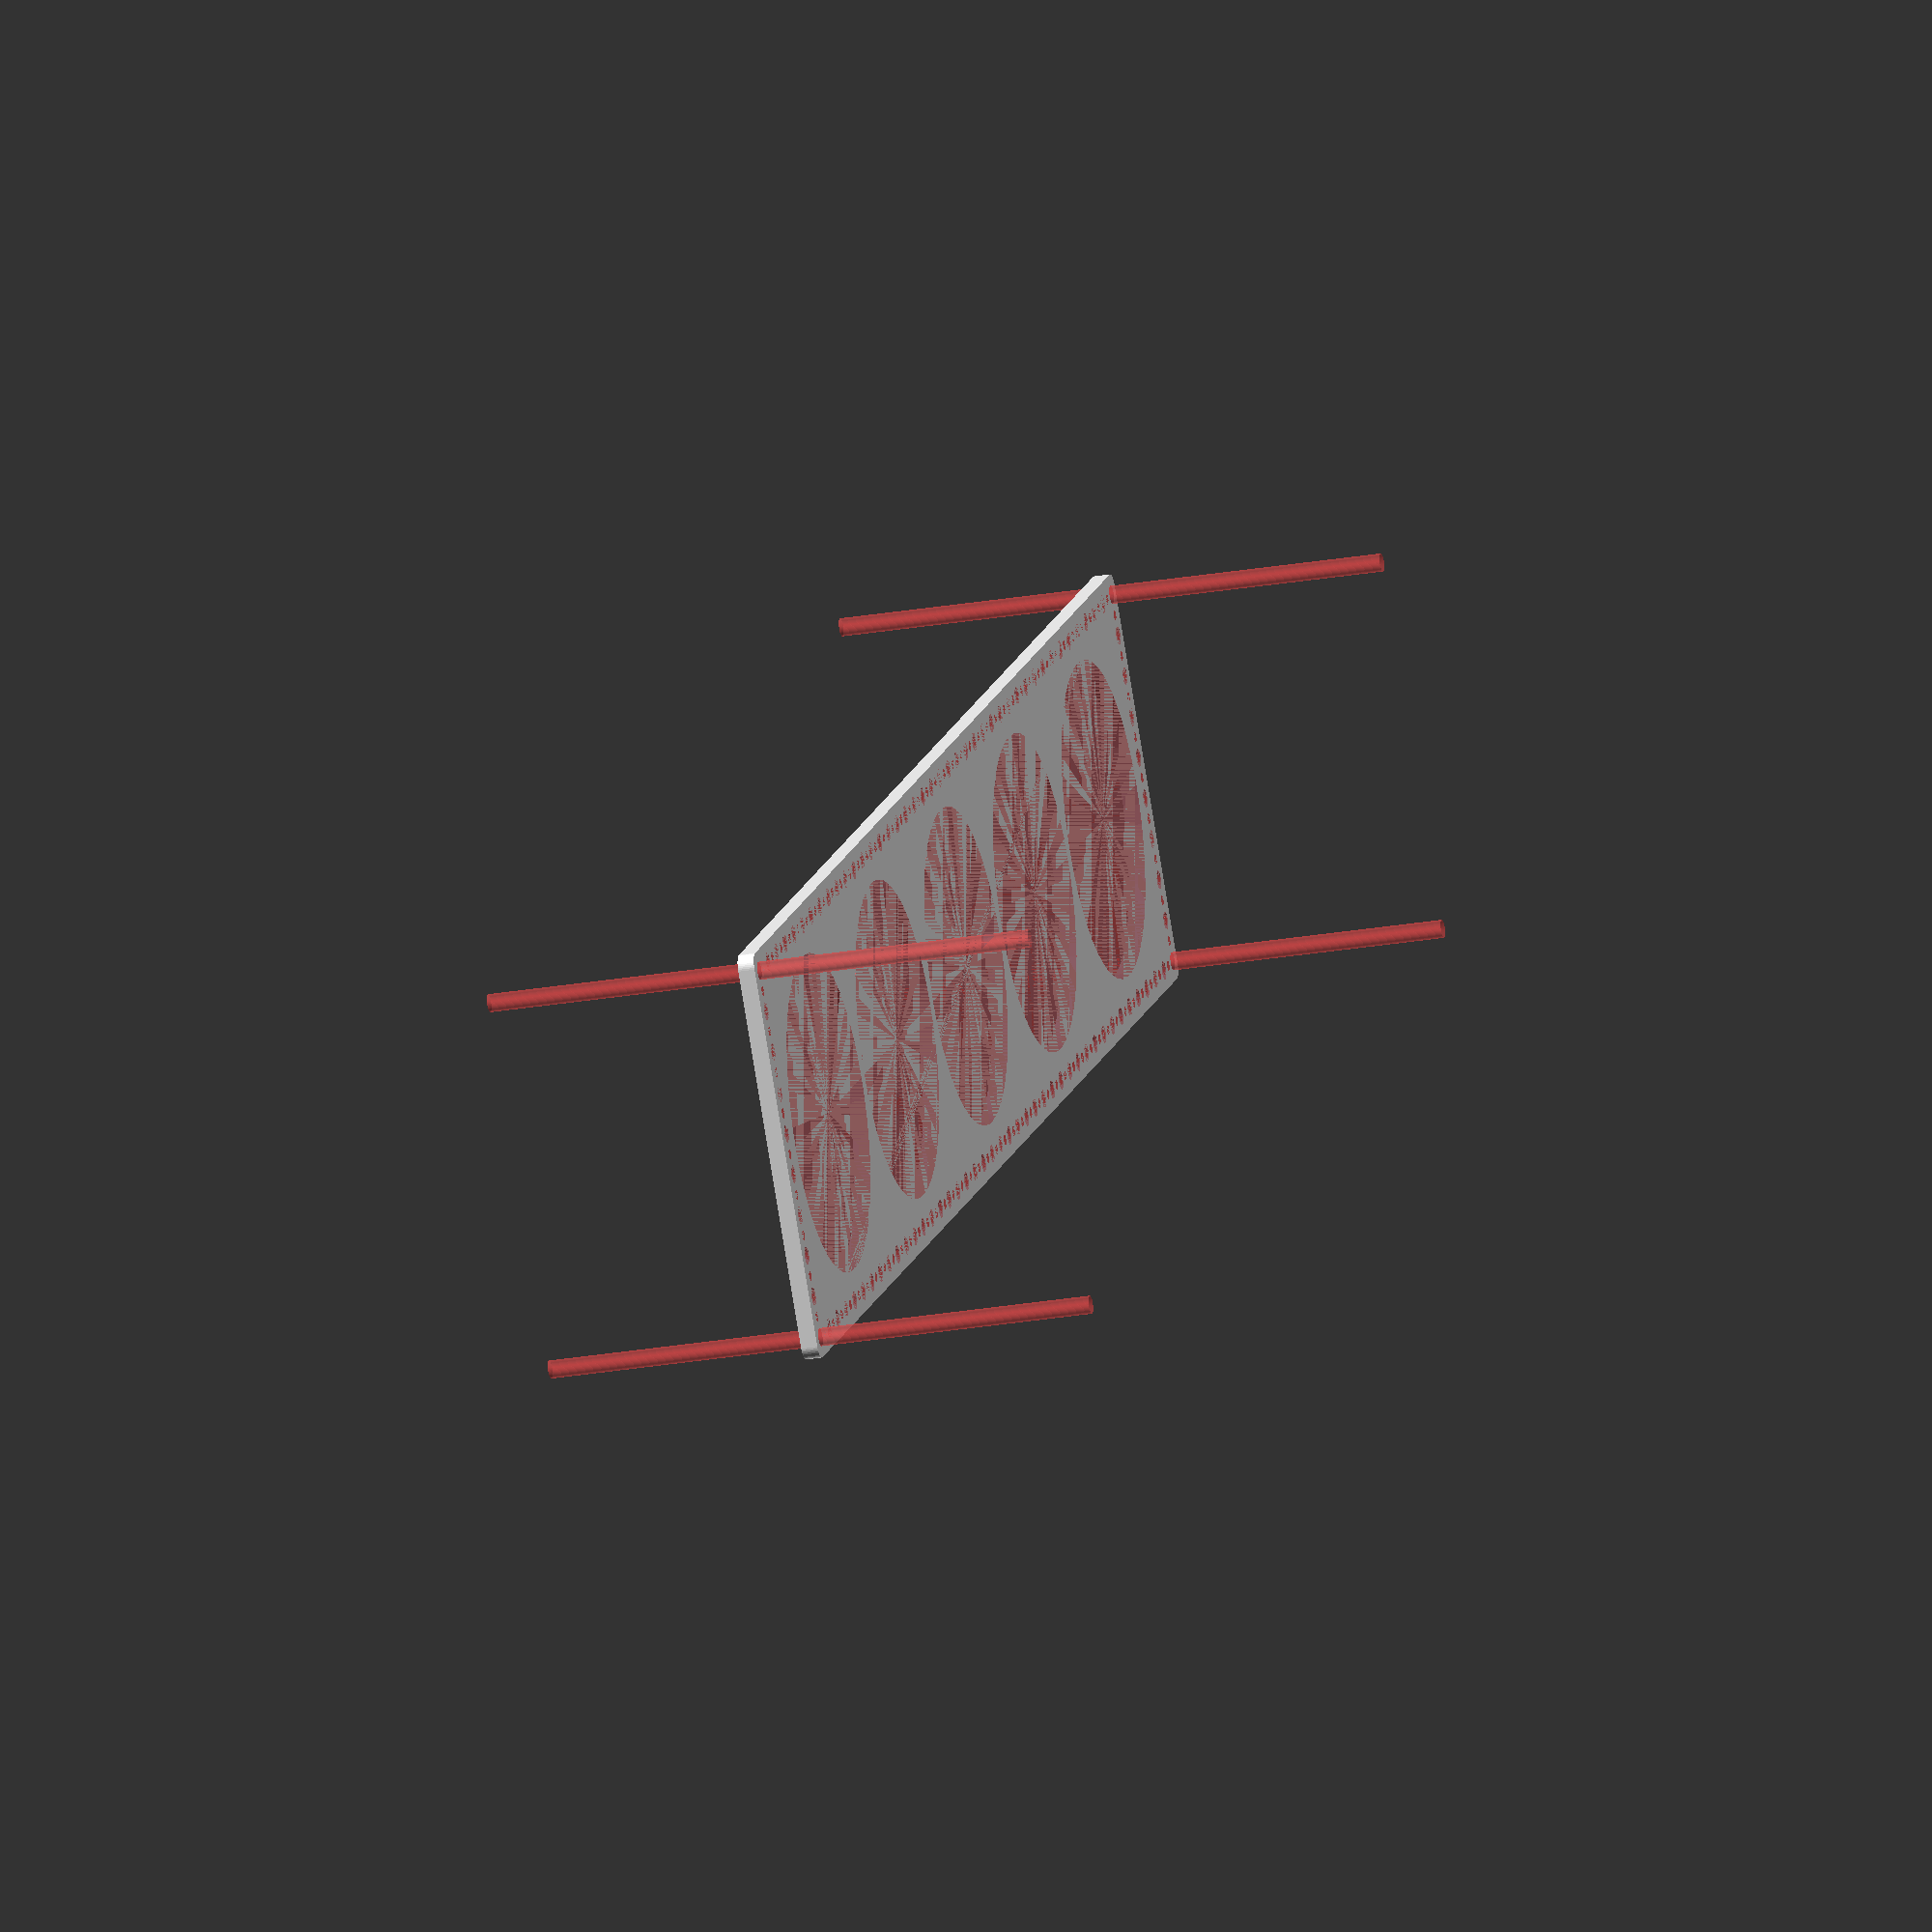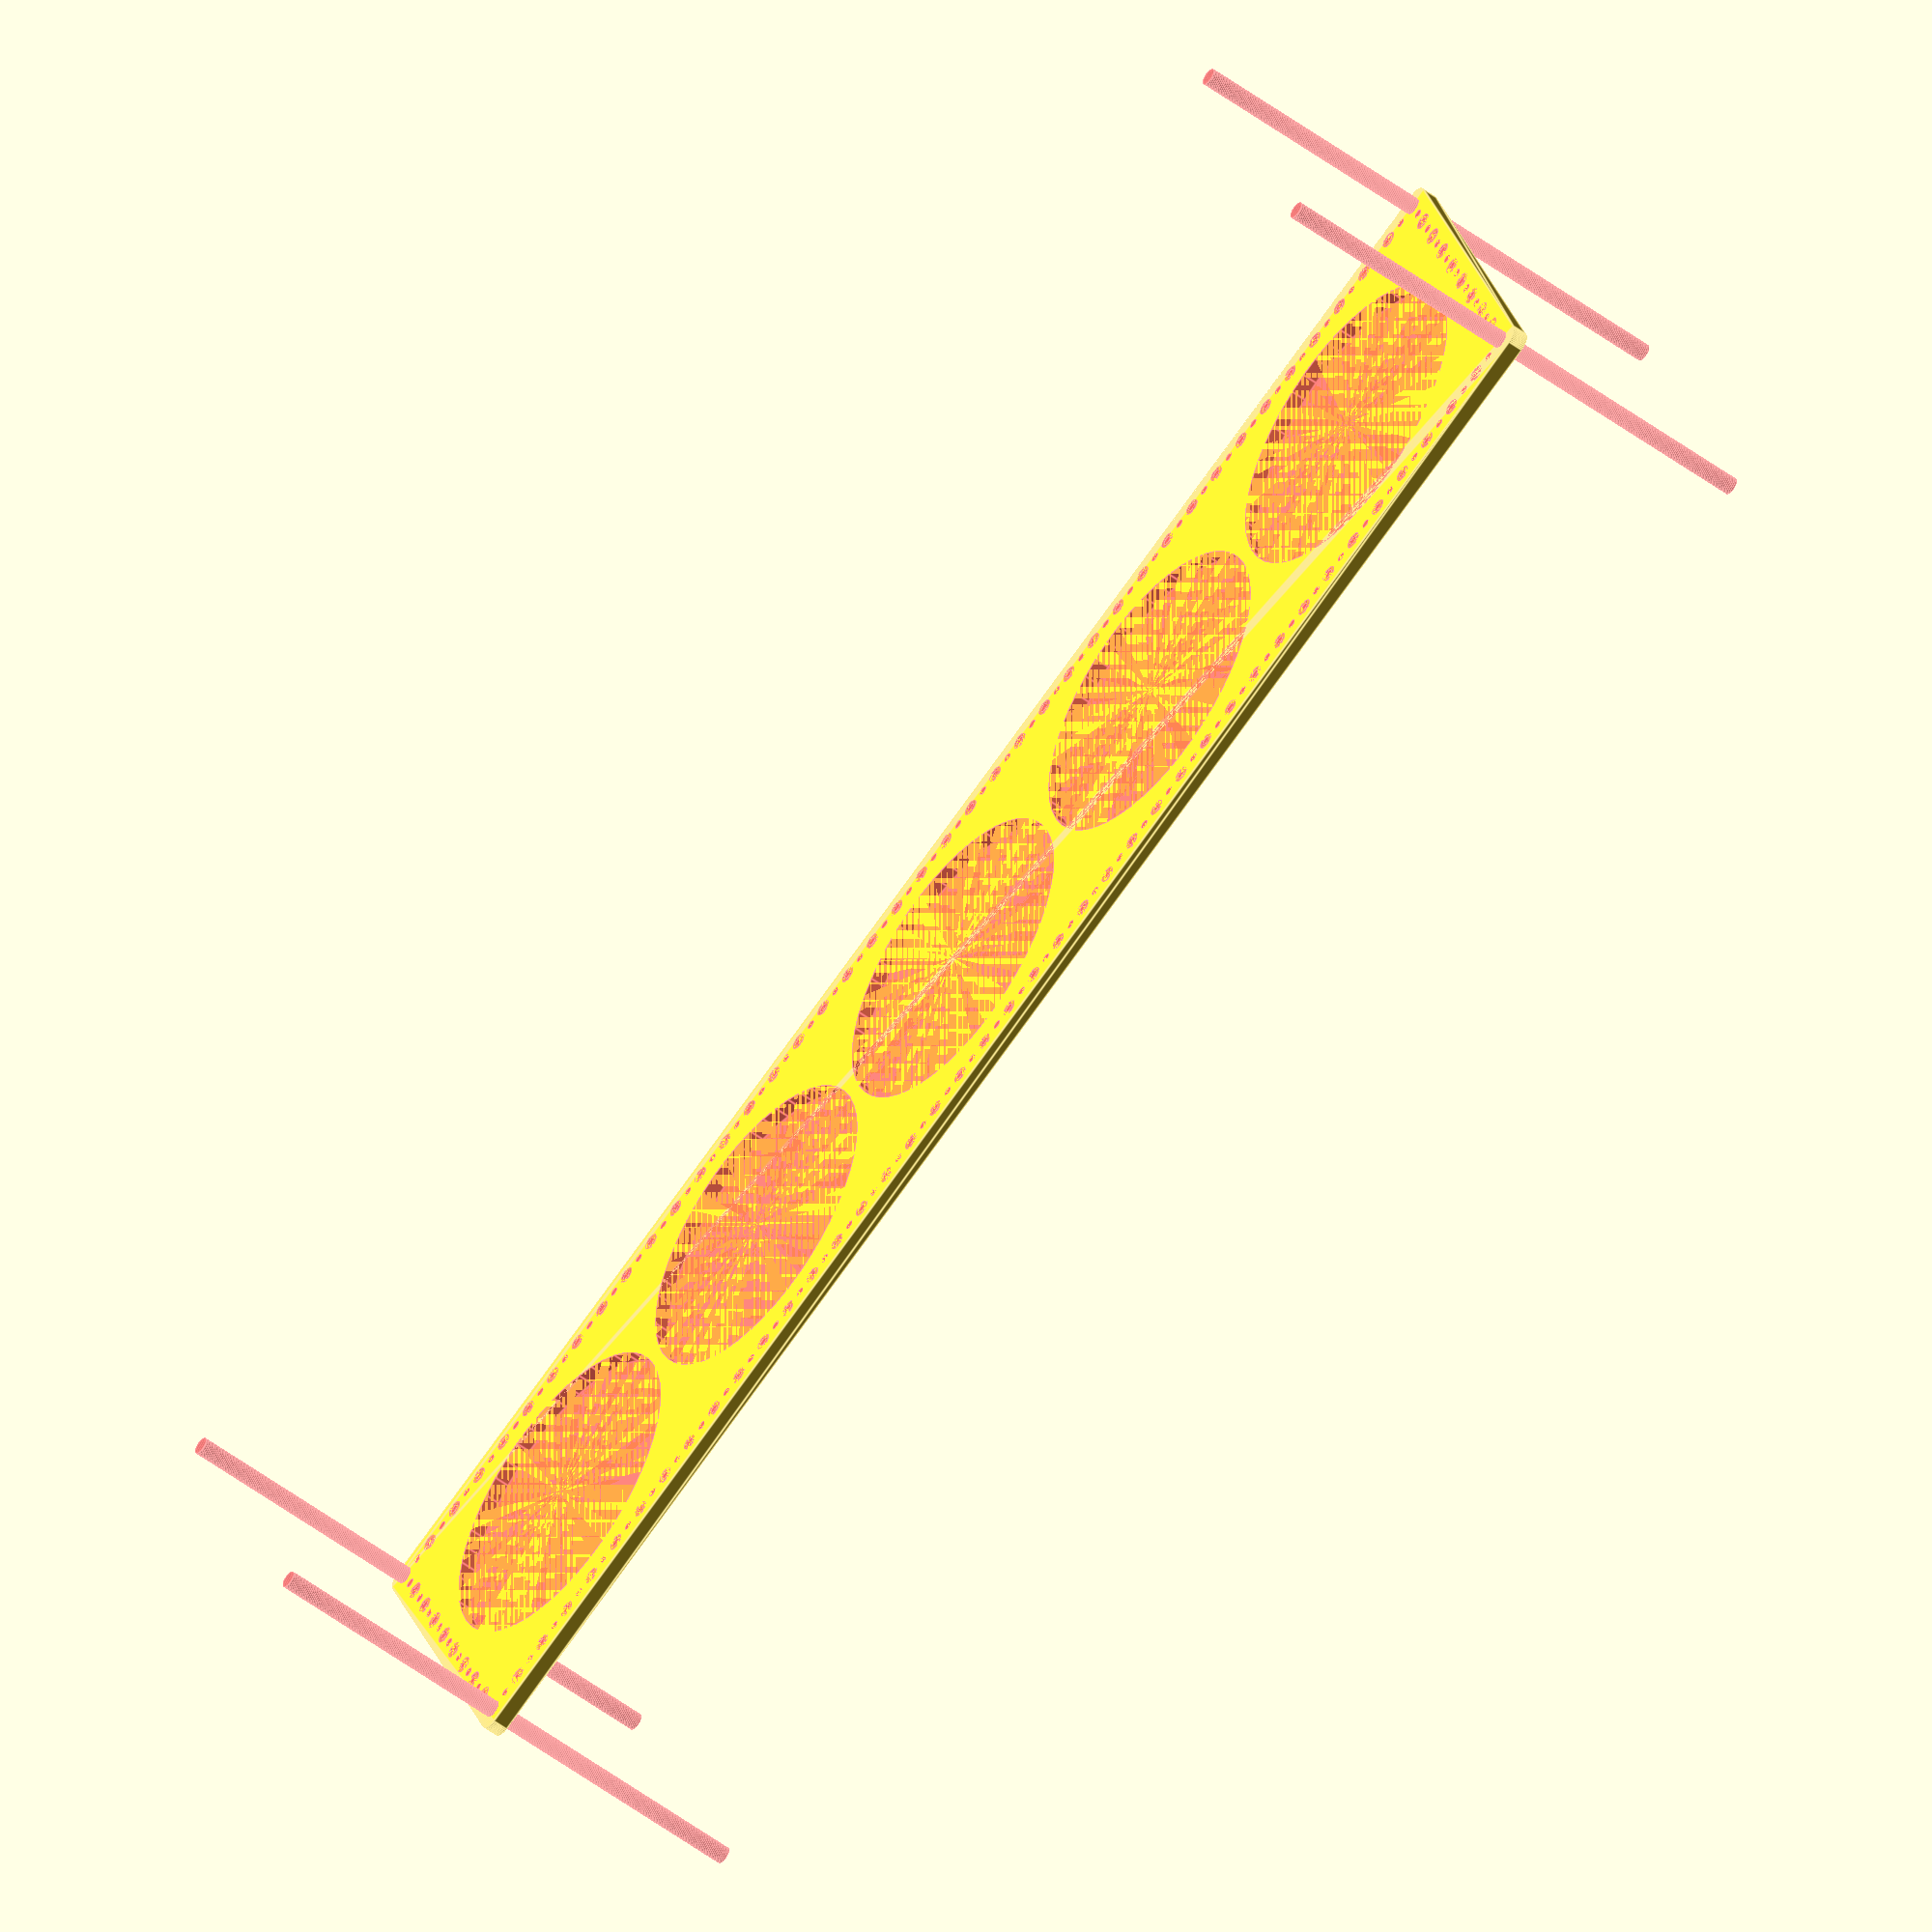
<openscad>
$fn = 50;


difference() {
	union() {
		hull() {
			translate(v = [-309.5000000000, 69.5000000000, 0]) {
				cylinder(h = 6, r = 5);
			}
			translate(v = [309.5000000000, 69.5000000000, 0]) {
				cylinder(h = 6, r = 5);
			}
			translate(v = [-309.5000000000, -69.5000000000, 0]) {
				cylinder(h = 6, r = 5);
			}
			translate(v = [309.5000000000, -69.5000000000, 0]) {
				cylinder(h = 6, r = 5);
			}
		}
	}
	union() {
		#translate(v = [-307.5000000000, -67.5000000000, 0]) {
			cylinder(h = 6, r = 3.2500000000);
		}
		#translate(v = [-307.5000000000, -52.5000000000, 0]) {
			cylinder(h = 6, r = 3.2500000000);
		}
		#translate(v = [-307.5000000000, -37.5000000000, 0]) {
			cylinder(h = 6, r = 3.2500000000);
		}
		#translate(v = [-307.5000000000, -22.5000000000, 0]) {
			cylinder(h = 6, r = 3.2500000000);
		}
		#translate(v = [-307.5000000000, -7.5000000000, 0]) {
			cylinder(h = 6, r = 3.2500000000);
		}
		#translate(v = [-307.5000000000, 7.5000000000, 0]) {
			cylinder(h = 6, r = 3.2500000000);
		}
		#translate(v = [-307.5000000000, 22.5000000000, 0]) {
			cylinder(h = 6, r = 3.2500000000);
		}
		#translate(v = [-307.5000000000, 37.5000000000, 0]) {
			cylinder(h = 6, r = 3.2500000000);
		}
		#translate(v = [-307.5000000000, 52.5000000000, 0]) {
			cylinder(h = 6, r = 3.2500000000);
		}
		#translate(v = [-307.5000000000, 67.5000000000, 0]) {
			cylinder(h = 6, r = 3.2500000000);
		}
		#translate(v = [307.5000000000, -67.5000000000, 0]) {
			cylinder(h = 6, r = 3.2500000000);
		}
		#translate(v = [307.5000000000, -52.5000000000, 0]) {
			cylinder(h = 6, r = 3.2500000000);
		}
		#translate(v = [307.5000000000, -37.5000000000, 0]) {
			cylinder(h = 6, r = 3.2500000000);
		}
		#translate(v = [307.5000000000, -22.5000000000, 0]) {
			cylinder(h = 6, r = 3.2500000000);
		}
		#translate(v = [307.5000000000, -7.5000000000, 0]) {
			cylinder(h = 6, r = 3.2500000000);
		}
		#translate(v = [307.5000000000, 7.5000000000, 0]) {
			cylinder(h = 6, r = 3.2500000000);
		}
		#translate(v = [307.5000000000, 22.5000000000, 0]) {
			cylinder(h = 6, r = 3.2500000000);
		}
		#translate(v = [307.5000000000, 37.5000000000, 0]) {
			cylinder(h = 6, r = 3.2500000000);
		}
		#translate(v = [307.5000000000, 52.5000000000, 0]) {
			cylinder(h = 6, r = 3.2500000000);
		}
		#translate(v = [307.5000000000, 67.5000000000, 0]) {
			cylinder(h = 6, r = 3.2500000000);
		}
		#translate(v = [-307.5000000000, 67.5000000000, 0]) {
			cylinder(h = 6, r = 3.2500000000);
		}
		#translate(v = [-292.5000000000, 67.5000000000, 0]) {
			cylinder(h = 6, r = 3.2500000000);
		}
		#translate(v = [-277.5000000000, 67.5000000000, 0]) {
			cylinder(h = 6, r = 3.2500000000);
		}
		#translate(v = [-262.5000000000, 67.5000000000, 0]) {
			cylinder(h = 6, r = 3.2500000000);
		}
		#translate(v = [-247.5000000000, 67.5000000000, 0]) {
			cylinder(h = 6, r = 3.2500000000);
		}
		#translate(v = [-232.5000000000, 67.5000000000, 0]) {
			cylinder(h = 6, r = 3.2500000000);
		}
		#translate(v = [-217.5000000000, 67.5000000000, 0]) {
			cylinder(h = 6, r = 3.2500000000);
		}
		#translate(v = [-202.5000000000, 67.5000000000, 0]) {
			cylinder(h = 6, r = 3.2500000000);
		}
		#translate(v = [-187.5000000000, 67.5000000000, 0]) {
			cylinder(h = 6, r = 3.2500000000);
		}
		#translate(v = [-172.5000000000, 67.5000000000, 0]) {
			cylinder(h = 6, r = 3.2500000000);
		}
		#translate(v = [-157.5000000000, 67.5000000000, 0]) {
			cylinder(h = 6, r = 3.2500000000);
		}
		#translate(v = [-142.5000000000, 67.5000000000, 0]) {
			cylinder(h = 6, r = 3.2500000000);
		}
		#translate(v = [-127.5000000000, 67.5000000000, 0]) {
			cylinder(h = 6, r = 3.2500000000);
		}
		#translate(v = [-112.5000000000, 67.5000000000, 0]) {
			cylinder(h = 6, r = 3.2500000000);
		}
		#translate(v = [-97.5000000000, 67.5000000000, 0]) {
			cylinder(h = 6, r = 3.2500000000);
		}
		#translate(v = [-82.5000000000, 67.5000000000, 0]) {
			cylinder(h = 6, r = 3.2500000000);
		}
		#translate(v = [-67.5000000000, 67.5000000000, 0]) {
			cylinder(h = 6, r = 3.2500000000);
		}
		#translate(v = [-52.5000000000, 67.5000000000, 0]) {
			cylinder(h = 6, r = 3.2500000000);
		}
		#translate(v = [-37.5000000000, 67.5000000000, 0]) {
			cylinder(h = 6, r = 3.2500000000);
		}
		#translate(v = [-22.5000000000, 67.5000000000, 0]) {
			cylinder(h = 6, r = 3.2500000000);
		}
		#translate(v = [-7.5000000000, 67.5000000000, 0]) {
			cylinder(h = 6, r = 3.2500000000);
		}
		#translate(v = [7.5000000000, 67.5000000000, 0]) {
			cylinder(h = 6, r = 3.2500000000);
		}
		#translate(v = [22.5000000000, 67.5000000000, 0]) {
			cylinder(h = 6, r = 3.2500000000);
		}
		#translate(v = [37.5000000000, 67.5000000000, 0]) {
			cylinder(h = 6, r = 3.2500000000);
		}
		#translate(v = [52.5000000000, 67.5000000000, 0]) {
			cylinder(h = 6, r = 3.2500000000);
		}
		#translate(v = [67.5000000000, 67.5000000000, 0]) {
			cylinder(h = 6, r = 3.2500000000);
		}
		#translate(v = [82.5000000000, 67.5000000000, 0]) {
			cylinder(h = 6, r = 3.2500000000);
		}
		#translate(v = [97.5000000000, 67.5000000000, 0]) {
			cylinder(h = 6, r = 3.2500000000);
		}
		#translate(v = [112.5000000000, 67.5000000000, 0]) {
			cylinder(h = 6, r = 3.2500000000);
		}
		#translate(v = [127.5000000000, 67.5000000000, 0]) {
			cylinder(h = 6, r = 3.2500000000);
		}
		#translate(v = [142.5000000000, 67.5000000000, 0]) {
			cylinder(h = 6, r = 3.2500000000);
		}
		#translate(v = [157.5000000000, 67.5000000000, 0]) {
			cylinder(h = 6, r = 3.2500000000);
		}
		#translate(v = [172.5000000000, 67.5000000000, 0]) {
			cylinder(h = 6, r = 3.2500000000);
		}
		#translate(v = [187.5000000000, 67.5000000000, 0]) {
			cylinder(h = 6, r = 3.2500000000);
		}
		#translate(v = [202.5000000000, 67.5000000000, 0]) {
			cylinder(h = 6, r = 3.2500000000);
		}
		#translate(v = [217.5000000000, 67.5000000000, 0]) {
			cylinder(h = 6, r = 3.2500000000);
		}
		#translate(v = [232.5000000000, 67.5000000000, 0]) {
			cylinder(h = 6, r = 3.2500000000);
		}
		#translate(v = [247.5000000000, 67.5000000000, 0]) {
			cylinder(h = 6, r = 3.2500000000);
		}
		#translate(v = [262.5000000000, 67.5000000000, 0]) {
			cylinder(h = 6, r = 3.2500000000);
		}
		#translate(v = [277.5000000000, 67.5000000000, 0]) {
			cylinder(h = 6, r = 3.2500000000);
		}
		#translate(v = [292.5000000000, 67.5000000000, 0]) {
			cylinder(h = 6, r = 3.2500000000);
		}
		#translate(v = [307.5000000000, 67.5000000000, 0]) {
			cylinder(h = 6, r = 3.2500000000);
		}
		#translate(v = [-307.5000000000, -67.5000000000, 0]) {
			cylinder(h = 6, r = 3.2500000000);
		}
		#translate(v = [-292.5000000000, -67.5000000000, 0]) {
			cylinder(h = 6, r = 3.2500000000);
		}
		#translate(v = [-277.5000000000, -67.5000000000, 0]) {
			cylinder(h = 6, r = 3.2500000000);
		}
		#translate(v = [-262.5000000000, -67.5000000000, 0]) {
			cylinder(h = 6, r = 3.2500000000);
		}
		#translate(v = [-247.5000000000, -67.5000000000, 0]) {
			cylinder(h = 6, r = 3.2500000000);
		}
		#translate(v = [-232.5000000000, -67.5000000000, 0]) {
			cylinder(h = 6, r = 3.2500000000);
		}
		#translate(v = [-217.5000000000, -67.5000000000, 0]) {
			cylinder(h = 6, r = 3.2500000000);
		}
		#translate(v = [-202.5000000000, -67.5000000000, 0]) {
			cylinder(h = 6, r = 3.2500000000);
		}
		#translate(v = [-187.5000000000, -67.5000000000, 0]) {
			cylinder(h = 6, r = 3.2500000000);
		}
		#translate(v = [-172.5000000000, -67.5000000000, 0]) {
			cylinder(h = 6, r = 3.2500000000);
		}
		#translate(v = [-157.5000000000, -67.5000000000, 0]) {
			cylinder(h = 6, r = 3.2500000000);
		}
		#translate(v = [-142.5000000000, -67.5000000000, 0]) {
			cylinder(h = 6, r = 3.2500000000);
		}
		#translate(v = [-127.5000000000, -67.5000000000, 0]) {
			cylinder(h = 6, r = 3.2500000000);
		}
		#translate(v = [-112.5000000000, -67.5000000000, 0]) {
			cylinder(h = 6, r = 3.2500000000);
		}
		#translate(v = [-97.5000000000, -67.5000000000, 0]) {
			cylinder(h = 6, r = 3.2500000000);
		}
		#translate(v = [-82.5000000000, -67.5000000000, 0]) {
			cylinder(h = 6, r = 3.2500000000);
		}
		#translate(v = [-67.5000000000, -67.5000000000, 0]) {
			cylinder(h = 6, r = 3.2500000000);
		}
		#translate(v = [-52.5000000000, -67.5000000000, 0]) {
			cylinder(h = 6, r = 3.2500000000);
		}
		#translate(v = [-37.5000000000, -67.5000000000, 0]) {
			cylinder(h = 6, r = 3.2500000000);
		}
		#translate(v = [-22.5000000000, -67.5000000000, 0]) {
			cylinder(h = 6, r = 3.2500000000);
		}
		#translate(v = [-7.5000000000, -67.5000000000, 0]) {
			cylinder(h = 6, r = 3.2500000000);
		}
		#translate(v = [7.5000000000, -67.5000000000, 0]) {
			cylinder(h = 6, r = 3.2500000000);
		}
		#translate(v = [22.5000000000, -67.5000000000, 0]) {
			cylinder(h = 6, r = 3.2500000000);
		}
		#translate(v = [37.5000000000, -67.5000000000, 0]) {
			cylinder(h = 6, r = 3.2500000000);
		}
		#translate(v = [52.5000000000, -67.5000000000, 0]) {
			cylinder(h = 6, r = 3.2500000000);
		}
		#translate(v = [67.5000000000, -67.5000000000, 0]) {
			cylinder(h = 6, r = 3.2500000000);
		}
		#translate(v = [82.5000000000, -67.5000000000, 0]) {
			cylinder(h = 6, r = 3.2500000000);
		}
		#translate(v = [97.5000000000, -67.5000000000, 0]) {
			cylinder(h = 6, r = 3.2500000000);
		}
		#translate(v = [112.5000000000, -67.5000000000, 0]) {
			cylinder(h = 6, r = 3.2500000000);
		}
		#translate(v = [127.5000000000, -67.5000000000, 0]) {
			cylinder(h = 6, r = 3.2500000000);
		}
		#translate(v = [142.5000000000, -67.5000000000, 0]) {
			cylinder(h = 6, r = 3.2500000000);
		}
		#translate(v = [157.5000000000, -67.5000000000, 0]) {
			cylinder(h = 6, r = 3.2500000000);
		}
		#translate(v = [172.5000000000, -67.5000000000, 0]) {
			cylinder(h = 6, r = 3.2500000000);
		}
		#translate(v = [187.5000000000, -67.5000000000, 0]) {
			cylinder(h = 6, r = 3.2500000000);
		}
		#translate(v = [202.5000000000, -67.5000000000, 0]) {
			cylinder(h = 6, r = 3.2500000000);
		}
		#translate(v = [217.5000000000, -67.5000000000, 0]) {
			cylinder(h = 6, r = 3.2500000000);
		}
		#translate(v = [232.5000000000, -67.5000000000, 0]) {
			cylinder(h = 6, r = 3.2500000000);
		}
		#translate(v = [247.5000000000, -67.5000000000, 0]) {
			cylinder(h = 6, r = 3.2500000000);
		}
		#translate(v = [262.5000000000, -67.5000000000, 0]) {
			cylinder(h = 6, r = 3.2500000000);
		}
		#translate(v = [277.5000000000, -67.5000000000, 0]) {
			cylinder(h = 6, r = 3.2500000000);
		}
		#translate(v = [292.5000000000, -67.5000000000, 0]) {
			cylinder(h = 6, r = 3.2500000000);
		}
		#translate(v = [307.5000000000, -67.5000000000, 0]) {
			cylinder(h = 6, r = 3.2500000000);
		}
		#translate(v = [-307.5000000000, -67.5000000000, -100.0000000000]) {
			cylinder(h = 200, r = 3.2500000000);
		}
		#translate(v = [-307.5000000000, 67.5000000000, -100.0000000000]) {
			cylinder(h = 200, r = 3.2500000000);
		}
		#translate(v = [307.5000000000, -67.5000000000, -100.0000000000]) {
			cylinder(h = 200, r = 3.2500000000);
		}
		#translate(v = [307.5000000000, 67.5000000000, -100.0000000000]) {
			cylinder(h = 200, r = 3.2500000000);
		}
		#translate(v = [-307.5000000000, -67.5000000000, 0]) {
			cylinder(h = 6, r = 1.8000000000);
		}
		#translate(v = [-307.5000000000, -60.0000000000, 0]) {
			cylinder(h = 6, r = 1.8000000000);
		}
		#translate(v = [-307.5000000000, -52.5000000000, 0]) {
			cylinder(h = 6, r = 1.8000000000);
		}
		#translate(v = [-307.5000000000, -45.0000000000, 0]) {
			cylinder(h = 6, r = 1.8000000000);
		}
		#translate(v = [-307.5000000000, -37.5000000000, 0]) {
			cylinder(h = 6, r = 1.8000000000);
		}
		#translate(v = [-307.5000000000, -30.0000000000, 0]) {
			cylinder(h = 6, r = 1.8000000000);
		}
		#translate(v = [-307.5000000000, -22.5000000000, 0]) {
			cylinder(h = 6, r = 1.8000000000);
		}
		#translate(v = [-307.5000000000, -15.0000000000, 0]) {
			cylinder(h = 6, r = 1.8000000000);
		}
		#translate(v = [-307.5000000000, -7.5000000000, 0]) {
			cylinder(h = 6, r = 1.8000000000);
		}
		#translate(v = [-307.5000000000, 0.0000000000, 0]) {
			cylinder(h = 6, r = 1.8000000000);
		}
		#translate(v = [-307.5000000000, 7.5000000000, 0]) {
			cylinder(h = 6, r = 1.8000000000);
		}
		#translate(v = [-307.5000000000, 15.0000000000, 0]) {
			cylinder(h = 6, r = 1.8000000000);
		}
		#translate(v = [-307.5000000000, 22.5000000000, 0]) {
			cylinder(h = 6, r = 1.8000000000);
		}
		#translate(v = [-307.5000000000, 30.0000000000, 0]) {
			cylinder(h = 6, r = 1.8000000000);
		}
		#translate(v = [-307.5000000000, 37.5000000000, 0]) {
			cylinder(h = 6, r = 1.8000000000);
		}
		#translate(v = [-307.5000000000, 45.0000000000, 0]) {
			cylinder(h = 6, r = 1.8000000000);
		}
		#translate(v = [-307.5000000000, 52.5000000000, 0]) {
			cylinder(h = 6, r = 1.8000000000);
		}
		#translate(v = [-307.5000000000, 60.0000000000, 0]) {
			cylinder(h = 6, r = 1.8000000000);
		}
		#translate(v = [-307.5000000000, 67.5000000000, 0]) {
			cylinder(h = 6, r = 1.8000000000);
		}
		#translate(v = [307.5000000000, -67.5000000000, 0]) {
			cylinder(h = 6, r = 1.8000000000);
		}
		#translate(v = [307.5000000000, -60.0000000000, 0]) {
			cylinder(h = 6, r = 1.8000000000);
		}
		#translate(v = [307.5000000000, -52.5000000000, 0]) {
			cylinder(h = 6, r = 1.8000000000);
		}
		#translate(v = [307.5000000000, -45.0000000000, 0]) {
			cylinder(h = 6, r = 1.8000000000);
		}
		#translate(v = [307.5000000000, -37.5000000000, 0]) {
			cylinder(h = 6, r = 1.8000000000);
		}
		#translate(v = [307.5000000000, -30.0000000000, 0]) {
			cylinder(h = 6, r = 1.8000000000);
		}
		#translate(v = [307.5000000000, -22.5000000000, 0]) {
			cylinder(h = 6, r = 1.8000000000);
		}
		#translate(v = [307.5000000000, -15.0000000000, 0]) {
			cylinder(h = 6, r = 1.8000000000);
		}
		#translate(v = [307.5000000000, -7.5000000000, 0]) {
			cylinder(h = 6, r = 1.8000000000);
		}
		#translate(v = [307.5000000000, 0.0000000000, 0]) {
			cylinder(h = 6, r = 1.8000000000);
		}
		#translate(v = [307.5000000000, 7.5000000000, 0]) {
			cylinder(h = 6, r = 1.8000000000);
		}
		#translate(v = [307.5000000000, 15.0000000000, 0]) {
			cylinder(h = 6, r = 1.8000000000);
		}
		#translate(v = [307.5000000000, 22.5000000000, 0]) {
			cylinder(h = 6, r = 1.8000000000);
		}
		#translate(v = [307.5000000000, 30.0000000000, 0]) {
			cylinder(h = 6, r = 1.8000000000);
		}
		#translate(v = [307.5000000000, 37.5000000000, 0]) {
			cylinder(h = 6, r = 1.8000000000);
		}
		#translate(v = [307.5000000000, 45.0000000000, 0]) {
			cylinder(h = 6, r = 1.8000000000);
		}
		#translate(v = [307.5000000000, 52.5000000000, 0]) {
			cylinder(h = 6, r = 1.8000000000);
		}
		#translate(v = [307.5000000000, 60.0000000000, 0]) {
			cylinder(h = 6, r = 1.8000000000);
		}
		#translate(v = [307.5000000000, 67.5000000000, 0]) {
			cylinder(h = 6, r = 1.8000000000);
		}
		#translate(v = [-307.5000000000, 67.5000000000, 0]) {
			cylinder(h = 6, r = 1.8000000000);
		}
		#translate(v = [-300.0000000000, 67.5000000000, 0]) {
			cylinder(h = 6, r = 1.8000000000);
		}
		#translate(v = [-292.5000000000, 67.5000000000, 0]) {
			cylinder(h = 6, r = 1.8000000000);
		}
		#translate(v = [-285.0000000000, 67.5000000000, 0]) {
			cylinder(h = 6, r = 1.8000000000);
		}
		#translate(v = [-277.5000000000, 67.5000000000, 0]) {
			cylinder(h = 6, r = 1.8000000000);
		}
		#translate(v = [-270.0000000000, 67.5000000000, 0]) {
			cylinder(h = 6, r = 1.8000000000);
		}
		#translate(v = [-262.5000000000, 67.5000000000, 0]) {
			cylinder(h = 6, r = 1.8000000000);
		}
		#translate(v = [-255.0000000000, 67.5000000000, 0]) {
			cylinder(h = 6, r = 1.8000000000);
		}
		#translate(v = [-247.5000000000, 67.5000000000, 0]) {
			cylinder(h = 6, r = 1.8000000000);
		}
		#translate(v = [-240.0000000000, 67.5000000000, 0]) {
			cylinder(h = 6, r = 1.8000000000);
		}
		#translate(v = [-232.5000000000, 67.5000000000, 0]) {
			cylinder(h = 6, r = 1.8000000000);
		}
		#translate(v = [-225.0000000000, 67.5000000000, 0]) {
			cylinder(h = 6, r = 1.8000000000);
		}
		#translate(v = [-217.5000000000, 67.5000000000, 0]) {
			cylinder(h = 6, r = 1.8000000000);
		}
		#translate(v = [-210.0000000000, 67.5000000000, 0]) {
			cylinder(h = 6, r = 1.8000000000);
		}
		#translate(v = [-202.5000000000, 67.5000000000, 0]) {
			cylinder(h = 6, r = 1.8000000000);
		}
		#translate(v = [-195.0000000000, 67.5000000000, 0]) {
			cylinder(h = 6, r = 1.8000000000);
		}
		#translate(v = [-187.5000000000, 67.5000000000, 0]) {
			cylinder(h = 6, r = 1.8000000000);
		}
		#translate(v = [-180.0000000000, 67.5000000000, 0]) {
			cylinder(h = 6, r = 1.8000000000);
		}
		#translate(v = [-172.5000000000, 67.5000000000, 0]) {
			cylinder(h = 6, r = 1.8000000000);
		}
		#translate(v = [-165.0000000000, 67.5000000000, 0]) {
			cylinder(h = 6, r = 1.8000000000);
		}
		#translate(v = [-157.5000000000, 67.5000000000, 0]) {
			cylinder(h = 6, r = 1.8000000000);
		}
		#translate(v = [-150.0000000000, 67.5000000000, 0]) {
			cylinder(h = 6, r = 1.8000000000);
		}
		#translate(v = [-142.5000000000, 67.5000000000, 0]) {
			cylinder(h = 6, r = 1.8000000000);
		}
		#translate(v = [-135.0000000000, 67.5000000000, 0]) {
			cylinder(h = 6, r = 1.8000000000);
		}
		#translate(v = [-127.5000000000, 67.5000000000, 0]) {
			cylinder(h = 6, r = 1.8000000000);
		}
		#translate(v = [-120.0000000000, 67.5000000000, 0]) {
			cylinder(h = 6, r = 1.8000000000);
		}
		#translate(v = [-112.5000000000, 67.5000000000, 0]) {
			cylinder(h = 6, r = 1.8000000000);
		}
		#translate(v = [-105.0000000000, 67.5000000000, 0]) {
			cylinder(h = 6, r = 1.8000000000);
		}
		#translate(v = [-97.5000000000, 67.5000000000, 0]) {
			cylinder(h = 6, r = 1.8000000000);
		}
		#translate(v = [-90.0000000000, 67.5000000000, 0]) {
			cylinder(h = 6, r = 1.8000000000);
		}
		#translate(v = [-82.5000000000, 67.5000000000, 0]) {
			cylinder(h = 6, r = 1.8000000000);
		}
		#translate(v = [-75.0000000000, 67.5000000000, 0]) {
			cylinder(h = 6, r = 1.8000000000);
		}
		#translate(v = [-67.5000000000, 67.5000000000, 0]) {
			cylinder(h = 6, r = 1.8000000000);
		}
		#translate(v = [-60.0000000000, 67.5000000000, 0]) {
			cylinder(h = 6, r = 1.8000000000);
		}
		#translate(v = [-52.5000000000, 67.5000000000, 0]) {
			cylinder(h = 6, r = 1.8000000000);
		}
		#translate(v = [-45.0000000000, 67.5000000000, 0]) {
			cylinder(h = 6, r = 1.8000000000);
		}
		#translate(v = [-37.5000000000, 67.5000000000, 0]) {
			cylinder(h = 6, r = 1.8000000000);
		}
		#translate(v = [-30.0000000000, 67.5000000000, 0]) {
			cylinder(h = 6, r = 1.8000000000);
		}
		#translate(v = [-22.5000000000, 67.5000000000, 0]) {
			cylinder(h = 6, r = 1.8000000000);
		}
		#translate(v = [-15.0000000000, 67.5000000000, 0]) {
			cylinder(h = 6, r = 1.8000000000);
		}
		#translate(v = [-7.5000000000, 67.5000000000, 0]) {
			cylinder(h = 6, r = 1.8000000000);
		}
		#translate(v = [0.0000000000, 67.5000000000, 0]) {
			cylinder(h = 6, r = 1.8000000000);
		}
		#translate(v = [7.5000000000, 67.5000000000, 0]) {
			cylinder(h = 6, r = 1.8000000000);
		}
		#translate(v = [15.0000000000, 67.5000000000, 0]) {
			cylinder(h = 6, r = 1.8000000000);
		}
		#translate(v = [22.5000000000, 67.5000000000, 0]) {
			cylinder(h = 6, r = 1.8000000000);
		}
		#translate(v = [30.0000000000, 67.5000000000, 0]) {
			cylinder(h = 6, r = 1.8000000000);
		}
		#translate(v = [37.5000000000, 67.5000000000, 0]) {
			cylinder(h = 6, r = 1.8000000000);
		}
		#translate(v = [45.0000000000, 67.5000000000, 0]) {
			cylinder(h = 6, r = 1.8000000000);
		}
		#translate(v = [52.5000000000, 67.5000000000, 0]) {
			cylinder(h = 6, r = 1.8000000000);
		}
		#translate(v = [60.0000000000, 67.5000000000, 0]) {
			cylinder(h = 6, r = 1.8000000000);
		}
		#translate(v = [67.5000000000, 67.5000000000, 0]) {
			cylinder(h = 6, r = 1.8000000000);
		}
		#translate(v = [75.0000000000, 67.5000000000, 0]) {
			cylinder(h = 6, r = 1.8000000000);
		}
		#translate(v = [82.5000000000, 67.5000000000, 0]) {
			cylinder(h = 6, r = 1.8000000000);
		}
		#translate(v = [90.0000000000, 67.5000000000, 0]) {
			cylinder(h = 6, r = 1.8000000000);
		}
		#translate(v = [97.5000000000, 67.5000000000, 0]) {
			cylinder(h = 6, r = 1.8000000000);
		}
		#translate(v = [105.0000000000, 67.5000000000, 0]) {
			cylinder(h = 6, r = 1.8000000000);
		}
		#translate(v = [112.5000000000, 67.5000000000, 0]) {
			cylinder(h = 6, r = 1.8000000000);
		}
		#translate(v = [120.0000000000, 67.5000000000, 0]) {
			cylinder(h = 6, r = 1.8000000000);
		}
		#translate(v = [127.5000000000, 67.5000000000, 0]) {
			cylinder(h = 6, r = 1.8000000000);
		}
		#translate(v = [135.0000000000, 67.5000000000, 0]) {
			cylinder(h = 6, r = 1.8000000000);
		}
		#translate(v = [142.5000000000, 67.5000000000, 0]) {
			cylinder(h = 6, r = 1.8000000000);
		}
		#translate(v = [150.0000000000, 67.5000000000, 0]) {
			cylinder(h = 6, r = 1.8000000000);
		}
		#translate(v = [157.5000000000, 67.5000000000, 0]) {
			cylinder(h = 6, r = 1.8000000000);
		}
		#translate(v = [165.0000000000, 67.5000000000, 0]) {
			cylinder(h = 6, r = 1.8000000000);
		}
		#translate(v = [172.5000000000, 67.5000000000, 0]) {
			cylinder(h = 6, r = 1.8000000000);
		}
		#translate(v = [180.0000000000, 67.5000000000, 0]) {
			cylinder(h = 6, r = 1.8000000000);
		}
		#translate(v = [187.5000000000, 67.5000000000, 0]) {
			cylinder(h = 6, r = 1.8000000000);
		}
		#translate(v = [195.0000000000, 67.5000000000, 0]) {
			cylinder(h = 6, r = 1.8000000000);
		}
		#translate(v = [202.5000000000, 67.5000000000, 0]) {
			cylinder(h = 6, r = 1.8000000000);
		}
		#translate(v = [210.0000000000, 67.5000000000, 0]) {
			cylinder(h = 6, r = 1.8000000000);
		}
		#translate(v = [217.5000000000, 67.5000000000, 0]) {
			cylinder(h = 6, r = 1.8000000000);
		}
		#translate(v = [225.0000000000, 67.5000000000, 0]) {
			cylinder(h = 6, r = 1.8000000000);
		}
		#translate(v = [232.5000000000, 67.5000000000, 0]) {
			cylinder(h = 6, r = 1.8000000000);
		}
		#translate(v = [240.0000000000, 67.5000000000, 0]) {
			cylinder(h = 6, r = 1.8000000000);
		}
		#translate(v = [247.5000000000, 67.5000000000, 0]) {
			cylinder(h = 6, r = 1.8000000000);
		}
		#translate(v = [255.0000000000, 67.5000000000, 0]) {
			cylinder(h = 6, r = 1.8000000000);
		}
		#translate(v = [262.5000000000, 67.5000000000, 0]) {
			cylinder(h = 6, r = 1.8000000000);
		}
		#translate(v = [270.0000000000, 67.5000000000, 0]) {
			cylinder(h = 6, r = 1.8000000000);
		}
		#translate(v = [277.5000000000, 67.5000000000, 0]) {
			cylinder(h = 6, r = 1.8000000000);
		}
		#translate(v = [285.0000000000, 67.5000000000, 0]) {
			cylinder(h = 6, r = 1.8000000000);
		}
		#translate(v = [292.5000000000, 67.5000000000, 0]) {
			cylinder(h = 6, r = 1.8000000000);
		}
		#translate(v = [300.0000000000, 67.5000000000, 0]) {
			cylinder(h = 6, r = 1.8000000000);
		}
		#translate(v = [307.5000000000, 67.5000000000, 0]) {
			cylinder(h = 6, r = 1.8000000000);
		}
		#translate(v = [-307.5000000000, -67.5000000000, 0]) {
			cylinder(h = 6, r = 1.8000000000);
		}
		#translate(v = [-300.0000000000, -67.5000000000, 0]) {
			cylinder(h = 6, r = 1.8000000000);
		}
		#translate(v = [-292.5000000000, -67.5000000000, 0]) {
			cylinder(h = 6, r = 1.8000000000);
		}
		#translate(v = [-285.0000000000, -67.5000000000, 0]) {
			cylinder(h = 6, r = 1.8000000000);
		}
		#translate(v = [-277.5000000000, -67.5000000000, 0]) {
			cylinder(h = 6, r = 1.8000000000);
		}
		#translate(v = [-270.0000000000, -67.5000000000, 0]) {
			cylinder(h = 6, r = 1.8000000000);
		}
		#translate(v = [-262.5000000000, -67.5000000000, 0]) {
			cylinder(h = 6, r = 1.8000000000);
		}
		#translate(v = [-255.0000000000, -67.5000000000, 0]) {
			cylinder(h = 6, r = 1.8000000000);
		}
		#translate(v = [-247.5000000000, -67.5000000000, 0]) {
			cylinder(h = 6, r = 1.8000000000);
		}
		#translate(v = [-240.0000000000, -67.5000000000, 0]) {
			cylinder(h = 6, r = 1.8000000000);
		}
		#translate(v = [-232.5000000000, -67.5000000000, 0]) {
			cylinder(h = 6, r = 1.8000000000);
		}
		#translate(v = [-225.0000000000, -67.5000000000, 0]) {
			cylinder(h = 6, r = 1.8000000000);
		}
		#translate(v = [-217.5000000000, -67.5000000000, 0]) {
			cylinder(h = 6, r = 1.8000000000);
		}
		#translate(v = [-210.0000000000, -67.5000000000, 0]) {
			cylinder(h = 6, r = 1.8000000000);
		}
		#translate(v = [-202.5000000000, -67.5000000000, 0]) {
			cylinder(h = 6, r = 1.8000000000);
		}
		#translate(v = [-195.0000000000, -67.5000000000, 0]) {
			cylinder(h = 6, r = 1.8000000000);
		}
		#translate(v = [-187.5000000000, -67.5000000000, 0]) {
			cylinder(h = 6, r = 1.8000000000);
		}
		#translate(v = [-180.0000000000, -67.5000000000, 0]) {
			cylinder(h = 6, r = 1.8000000000);
		}
		#translate(v = [-172.5000000000, -67.5000000000, 0]) {
			cylinder(h = 6, r = 1.8000000000);
		}
		#translate(v = [-165.0000000000, -67.5000000000, 0]) {
			cylinder(h = 6, r = 1.8000000000);
		}
		#translate(v = [-157.5000000000, -67.5000000000, 0]) {
			cylinder(h = 6, r = 1.8000000000);
		}
		#translate(v = [-150.0000000000, -67.5000000000, 0]) {
			cylinder(h = 6, r = 1.8000000000);
		}
		#translate(v = [-142.5000000000, -67.5000000000, 0]) {
			cylinder(h = 6, r = 1.8000000000);
		}
		#translate(v = [-135.0000000000, -67.5000000000, 0]) {
			cylinder(h = 6, r = 1.8000000000);
		}
		#translate(v = [-127.5000000000, -67.5000000000, 0]) {
			cylinder(h = 6, r = 1.8000000000);
		}
		#translate(v = [-120.0000000000, -67.5000000000, 0]) {
			cylinder(h = 6, r = 1.8000000000);
		}
		#translate(v = [-112.5000000000, -67.5000000000, 0]) {
			cylinder(h = 6, r = 1.8000000000);
		}
		#translate(v = [-105.0000000000, -67.5000000000, 0]) {
			cylinder(h = 6, r = 1.8000000000);
		}
		#translate(v = [-97.5000000000, -67.5000000000, 0]) {
			cylinder(h = 6, r = 1.8000000000);
		}
		#translate(v = [-90.0000000000, -67.5000000000, 0]) {
			cylinder(h = 6, r = 1.8000000000);
		}
		#translate(v = [-82.5000000000, -67.5000000000, 0]) {
			cylinder(h = 6, r = 1.8000000000);
		}
		#translate(v = [-75.0000000000, -67.5000000000, 0]) {
			cylinder(h = 6, r = 1.8000000000);
		}
		#translate(v = [-67.5000000000, -67.5000000000, 0]) {
			cylinder(h = 6, r = 1.8000000000);
		}
		#translate(v = [-60.0000000000, -67.5000000000, 0]) {
			cylinder(h = 6, r = 1.8000000000);
		}
		#translate(v = [-52.5000000000, -67.5000000000, 0]) {
			cylinder(h = 6, r = 1.8000000000);
		}
		#translate(v = [-45.0000000000, -67.5000000000, 0]) {
			cylinder(h = 6, r = 1.8000000000);
		}
		#translate(v = [-37.5000000000, -67.5000000000, 0]) {
			cylinder(h = 6, r = 1.8000000000);
		}
		#translate(v = [-30.0000000000, -67.5000000000, 0]) {
			cylinder(h = 6, r = 1.8000000000);
		}
		#translate(v = [-22.5000000000, -67.5000000000, 0]) {
			cylinder(h = 6, r = 1.8000000000);
		}
		#translate(v = [-15.0000000000, -67.5000000000, 0]) {
			cylinder(h = 6, r = 1.8000000000);
		}
		#translate(v = [-7.5000000000, -67.5000000000, 0]) {
			cylinder(h = 6, r = 1.8000000000);
		}
		#translate(v = [0.0000000000, -67.5000000000, 0]) {
			cylinder(h = 6, r = 1.8000000000);
		}
		#translate(v = [7.5000000000, -67.5000000000, 0]) {
			cylinder(h = 6, r = 1.8000000000);
		}
		#translate(v = [15.0000000000, -67.5000000000, 0]) {
			cylinder(h = 6, r = 1.8000000000);
		}
		#translate(v = [22.5000000000, -67.5000000000, 0]) {
			cylinder(h = 6, r = 1.8000000000);
		}
		#translate(v = [30.0000000000, -67.5000000000, 0]) {
			cylinder(h = 6, r = 1.8000000000);
		}
		#translate(v = [37.5000000000, -67.5000000000, 0]) {
			cylinder(h = 6, r = 1.8000000000);
		}
		#translate(v = [45.0000000000, -67.5000000000, 0]) {
			cylinder(h = 6, r = 1.8000000000);
		}
		#translate(v = [52.5000000000, -67.5000000000, 0]) {
			cylinder(h = 6, r = 1.8000000000);
		}
		#translate(v = [60.0000000000, -67.5000000000, 0]) {
			cylinder(h = 6, r = 1.8000000000);
		}
		#translate(v = [67.5000000000, -67.5000000000, 0]) {
			cylinder(h = 6, r = 1.8000000000);
		}
		#translate(v = [75.0000000000, -67.5000000000, 0]) {
			cylinder(h = 6, r = 1.8000000000);
		}
		#translate(v = [82.5000000000, -67.5000000000, 0]) {
			cylinder(h = 6, r = 1.8000000000);
		}
		#translate(v = [90.0000000000, -67.5000000000, 0]) {
			cylinder(h = 6, r = 1.8000000000);
		}
		#translate(v = [97.5000000000, -67.5000000000, 0]) {
			cylinder(h = 6, r = 1.8000000000);
		}
		#translate(v = [105.0000000000, -67.5000000000, 0]) {
			cylinder(h = 6, r = 1.8000000000);
		}
		#translate(v = [112.5000000000, -67.5000000000, 0]) {
			cylinder(h = 6, r = 1.8000000000);
		}
		#translate(v = [120.0000000000, -67.5000000000, 0]) {
			cylinder(h = 6, r = 1.8000000000);
		}
		#translate(v = [127.5000000000, -67.5000000000, 0]) {
			cylinder(h = 6, r = 1.8000000000);
		}
		#translate(v = [135.0000000000, -67.5000000000, 0]) {
			cylinder(h = 6, r = 1.8000000000);
		}
		#translate(v = [142.5000000000, -67.5000000000, 0]) {
			cylinder(h = 6, r = 1.8000000000);
		}
		#translate(v = [150.0000000000, -67.5000000000, 0]) {
			cylinder(h = 6, r = 1.8000000000);
		}
		#translate(v = [157.5000000000, -67.5000000000, 0]) {
			cylinder(h = 6, r = 1.8000000000);
		}
		#translate(v = [165.0000000000, -67.5000000000, 0]) {
			cylinder(h = 6, r = 1.8000000000);
		}
		#translate(v = [172.5000000000, -67.5000000000, 0]) {
			cylinder(h = 6, r = 1.8000000000);
		}
		#translate(v = [180.0000000000, -67.5000000000, 0]) {
			cylinder(h = 6, r = 1.8000000000);
		}
		#translate(v = [187.5000000000, -67.5000000000, 0]) {
			cylinder(h = 6, r = 1.8000000000);
		}
		#translate(v = [195.0000000000, -67.5000000000, 0]) {
			cylinder(h = 6, r = 1.8000000000);
		}
		#translate(v = [202.5000000000, -67.5000000000, 0]) {
			cylinder(h = 6, r = 1.8000000000);
		}
		#translate(v = [210.0000000000, -67.5000000000, 0]) {
			cylinder(h = 6, r = 1.8000000000);
		}
		#translate(v = [217.5000000000, -67.5000000000, 0]) {
			cylinder(h = 6, r = 1.8000000000);
		}
		#translate(v = [225.0000000000, -67.5000000000, 0]) {
			cylinder(h = 6, r = 1.8000000000);
		}
		#translate(v = [232.5000000000, -67.5000000000, 0]) {
			cylinder(h = 6, r = 1.8000000000);
		}
		#translate(v = [240.0000000000, -67.5000000000, 0]) {
			cylinder(h = 6, r = 1.8000000000);
		}
		#translate(v = [247.5000000000, -67.5000000000, 0]) {
			cylinder(h = 6, r = 1.8000000000);
		}
		#translate(v = [255.0000000000, -67.5000000000, 0]) {
			cylinder(h = 6, r = 1.8000000000);
		}
		#translate(v = [262.5000000000, -67.5000000000, 0]) {
			cylinder(h = 6, r = 1.8000000000);
		}
		#translate(v = [270.0000000000, -67.5000000000, 0]) {
			cylinder(h = 6, r = 1.8000000000);
		}
		#translate(v = [277.5000000000, -67.5000000000, 0]) {
			cylinder(h = 6, r = 1.8000000000);
		}
		#translate(v = [285.0000000000, -67.5000000000, 0]) {
			cylinder(h = 6, r = 1.8000000000);
		}
		#translate(v = [292.5000000000, -67.5000000000, 0]) {
			cylinder(h = 6, r = 1.8000000000);
		}
		#translate(v = [300.0000000000, -67.5000000000, 0]) {
			cylinder(h = 6, r = 1.8000000000);
		}
		#translate(v = [307.5000000000, -67.5000000000, 0]) {
			cylinder(h = 6, r = 1.8000000000);
		}
		#translate(v = [-307.5000000000, -67.5000000000, 0]) {
			cylinder(h = 6, r = 1.8000000000);
		}
		#translate(v = [-307.5000000000, -60.0000000000, 0]) {
			cylinder(h = 6, r = 1.8000000000);
		}
		#translate(v = [-307.5000000000, -52.5000000000, 0]) {
			cylinder(h = 6, r = 1.8000000000);
		}
		#translate(v = [-307.5000000000, -45.0000000000, 0]) {
			cylinder(h = 6, r = 1.8000000000);
		}
		#translate(v = [-307.5000000000, -37.5000000000, 0]) {
			cylinder(h = 6, r = 1.8000000000);
		}
		#translate(v = [-307.5000000000, -30.0000000000, 0]) {
			cylinder(h = 6, r = 1.8000000000);
		}
		#translate(v = [-307.5000000000, -22.5000000000, 0]) {
			cylinder(h = 6, r = 1.8000000000);
		}
		#translate(v = [-307.5000000000, -15.0000000000, 0]) {
			cylinder(h = 6, r = 1.8000000000);
		}
		#translate(v = [-307.5000000000, -7.5000000000, 0]) {
			cylinder(h = 6, r = 1.8000000000);
		}
		#translate(v = [-307.5000000000, 0.0000000000, 0]) {
			cylinder(h = 6, r = 1.8000000000);
		}
		#translate(v = [-307.5000000000, 7.5000000000, 0]) {
			cylinder(h = 6, r = 1.8000000000);
		}
		#translate(v = [-307.5000000000, 15.0000000000, 0]) {
			cylinder(h = 6, r = 1.8000000000);
		}
		#translate(v = [-307.5000000000, 22.5000000000, 0]) {
			cylinder(h = 6, r = 1.8000000000);
		}
		#translate(v = [-307.5000000000, 30.0000000000, 0]) {
			cylinder(h = 6, r = 1.8000000000);
		}
		#translate(v = [-307.5000000000, 37.5000000000, 0]) {
			cylinder(h = 6, r = 1.8000000000);
		}
		#translate(v = [-307.5000000000, 45.0000000000, 0]) {
			cylinder(h = 6, r = 1.8000000000);
		}
		#translate(v = [-307.5000000000, 52.5000000000, 0]) {
			cylinder(h = 6, r = 1.8000000000);
		}
		#translate(v = [-307.5000000000, 60.0000000000, 0]) {
			cylinder(h = 6, r = 1.8000000000);
		}
		#translate(v = [-307.5000000000, 67.5000000000, 0]) {
			cylinder(h = 6, r = 1.8000000000);
		}
		#translate(v = [307.5000000000, -67.5000000000, 0]) {
			cylinder(h = 6, r = 1.8000000000);
		}
		#translate(v = [307.5000000000, -60.0000000000, 0]) {
			cylinder(h = 6, r = 1.8000000000);
		}
		#translate(v = [307.5000000000, -52.5000000000, 0]) {
			cylinder(h = 6, r = 1.8000000000);
		}
		#translate(v = [307.5000000000, -45.0000000000, 0]) {
			cylinder(h = 6, r = 1.8000000000);
		}
		#translate(v = [307.5000000000, -37.5000000000, 0]) {
			cylinder(h = 6, r = 1.8000000000);
		}
		#translate(v = [307.5000000000, -30.0000000000, 0]) {
			cylinder(h = 6, r = 1.8000000000);
		}
		#translate(v = [307.5000000000, -22.5000000000, 0]) {
			cylinder(h = 6, r = 1.8000000000);
		}
		#translate(v = [307.5000000000, -15.0000000000, 0]) {
			cylinder(h = 6, r = 1.8000000000);
		}
		#translate(v = [307.5000000000, -7.5000000000, 0]) {
			cylinder(h = 6, r = 1.8000000000);
		}
		#translate(v = [307.5000000000, 0.0000000000, 0]) {
			cylinder(h = 6, r = 1.8000000000);
		}
		#translate(v = [307.5000000000, 7.5000000000, 0]) {
			cylinder(h = 6, r = 1.8000000000);
		}
		#translate(v = [307.5000000000, 15.0000000000, 0]) {
			cylinder(h = 6, r = 1.8000000000);
		}
		#translate(v = [307.5000000000, 22.5000000000, 0]) {
			cylinder(h = 6, r = 1.8000000000);
		}
		#translate(v = [307.5000000000, 30.0000000000, 0]) {
			cylinder(h = 6, r = 1.8000000000);
		}
		#translate(v = [307.5000000000, 37.5000000000, 0]) {
			cylinder(h = 6, r = 1.8000000000);
		}
		#translate(v = [307.5000000000, 45.0000000000, 0]) {
			cylinder(h = 6, r = 1.8000000000);
		}
		#translate(v = [307.5000000000, 52.5000000000, 0]) {
			cylinder(h = 6, r = 1.8000000000);
		}
		#translate(v = [307.5000000000, 60.0000000000, 0]) {
			cylinder(h = 6, r = 1.8000000000);
		}
		#translate(v = [307.5000000000, 67.5000000000, 0]) {
			cylinder(h = 6, r = 1.8000000000);
		}
		#translate(v = [-307.5000000000, 67.5000000000, 0]) {
			cylinder(h = 6, r = 1.8000000000);
		}
		#translate(v = [-300.0000000000, 67.5000000000, 0]) {
			cylinder(h = 6, r = 1.8000000000);
		}
		#translate(v = [-292.5000000000, 67.5000000000, 0]) {
			cylinder(h = 6, r = 1.8000000000);
		}
		#translate(v = [-285.0000000000, 67.5000000000, 0]) {
			cylinder(h = 6, r = 1.8000000000);
		}
		#translate(v = [-277.5000000000, 67.5000000000, 0]) {
			cylinder(h = 6, r = 1.8000000000);
		}
		#translate(v = [-270.0000000000, 67.5000000000, 0]) {
			cylinder(h = 6, r = 1.8000000000);
		}
		#translate(v = [-262.5000000000, 67.5000000000, 0]) {
			cylinder(h = 6, r = 1.8000000000);
		}
		#translate(v = [-255.0000000000, 67.5000000000, 0]) {
			cylinder(h = 6, r = 1.8000000000);
		}
		#translate(v = [-247.5000000000, 67.5000000000, 0]) {
			cylinder(h = 6, r = 1.8000000000);
		}
		#translate(v = [-240.0000000000, 67.5000000000, 0]) {
			cylinder(h = 6, r = 1.8000000000);
		}
		#translate(v = [-232.5000000000, 67.5000000000, 0]) {
			cylinder(h = 6, r = 1.8000000000);
		}
		#translate(v = [-225.0000000000, 67.5000000000, 0]) {
			cylinder(h = 6, r = 1.8000000000);
		}
		#translate(v = [-217.5000000000, 67.5000000000, 0]) {
			cylinder(h = 6, r = 1.8000000000);
		}
		#translate(v = [-210.0000000000, 67.5000000000, 0]) {
			cylinder(h = 6, r = 1.8000000000);
		}
		#translate(v = [-202.5000000000, 67.5000000000, 0]) {
			cylinder(h = 6, r = 1.8000000000);
		}
		#translate(v = [-195.0000000000, 67.5000000000, 0]) {
			cylinder(h = 6, r = 1.8000000000);
		}
		#translate(v = [-187.5000000000, 67.5000000000, 0]) {
			cylinder(h = 6, r = 1.8000000000);
		}
		#translate(v = [-180.0000000000, 67.5000000000, 0]) {
			cylinder(h = 6, r = 1.8000000000);
		}
		#translate(v = [-172.5000000000, 67.5000000000, 0]) {
			cylinder(h = 6, r = 1.8000000000);
		}
		#translate(v = [-165.0000000000, 67.5000000000, 0]) {
			cylinder(h = 6, r = 1.8000000000);
		}
		#translate(v = [-157.5000000000, 67.5000000000, 0]) {
			cylinder(h = 6, r = 1.8000000000);
		}
		#translate(v = [-150.0000000000, 67.5000000000, 0]) {
			cylinder(h = 6, r = 1.8000000000);
		}
		#translate(v = [-142.5000000000, 67.5000000000, 0]) {
			cylinder(h = 6, r = 1.8000000000);
		}
		#translate(v = [-135.0000000000, 67.5000000000, 0]) {
			cylinder(h = 6, r = 1.8000000000);
		}
		#translate(v = [-127.5000000000, 67.5000000000, 0]) {
			cylinder(h = 6, r = 1.8000000000);
		}
		#translate(v = [-120.0000000000, 67.5000000000, 0]) {
			cylinder(h = 6, r = 1.8000000000);
		}
		#translate(v = [-112.5000000000, 67.5000000000, 0]) {
			cylinder(h = 6, r = 1.8000000000);
		}
		#translate(v = [-105.0000000000, 67.5000000000, 0]) {
			cylinder(h = 6, r = 1.8000000000);
		}
		#translate(v = [-97.5000000000, 67.5000000000, 0]) {
			cylinder(h = 6, r = 1.8000000000);
		}
		#translate(v = [-90.0000000000, 67.5000000000, 0]) {
			cylinder(h = 6, r = 1.8000000000);
		}
		#translate(v = [-82.5000000000, 67.5000000000, 0]) {
			cylinder(h = 6, r = 1.8000000000);
		}
		#translate(v = [-75.0000000000, 67.5000000000, 0]) {
			cylinder(h = 6, r = 1.8000000000);
		}
		#translate(v = [-67.5000000000, 67.5000000000, 0]) {
			cylinder(h = 6, r = 1.8000000000);
		}
		#translate(v = [-60.0000000000, 67.5000000000, 0]) {
			cylinder(h = 6, r = 1.8000000000);
		}
		#translate(v = [-52.5000000000, 67.5000000000, 0]) {
			cylinder(h = 6, r = 1.8000000000);
		}
		#translate(v = [-45.0000000000, 67.5000000000, 0]) {
			cylinder(h = 6, r = 1.8000000000);
		}
		#translate(v = [-37.5000000000, 67.5000000000, 0]) {
			cylinder(h = 6, r = 1.8000000000);
		}
		#translate(v = [-30.0000000000, 67.5000000000, 0]) {
			cylinder(h = 6, r = 1.8000000000);
		}
		#translate(v = [-22.5000000000, 67.5000000000, 0]) {
			cylinder(h = 6, r = 1.8000000000);
		}
		#translate(v = [-15.0000000000, 67.5000000000, 0]) {
			cylinder(h = 6, r = 1.8000000000);
		}
		#translate(v = [-7.5000000000, 67.5000000000, 0]) {
			cylinder(h = 6, r = 1.8000000000);
		}
		#translate(v = [0.0000000000, 67.5000000000, 0]) {
			cylinder(h = 6, r = 1.8000000000);
		}
		#translate(v = [7.5000000000, 67.5000000000, 0]) {
			cylinder(h = 6, r = 1.8000000000);
		}
		#translate(v = [15.0000000000, 67.5000000000, 0]) {
			cylinder(h = 6, r = 1.8000000000);
		}
		#translate(v = [22.5000000000, 67.5000000000, 0]) {
			cylinder(h = 6, r = 1.8000000000);
		}
		#translate(v = [30.0000000000, 67.5000000000, 0]) {
			cylinder(h = 6, r = 1.8000000000);
		}
		#translate(v = [37.5000000000, 67.5000000000, 0]) {
			cylinder(h = 6, r = 1.8000000000);
		}
		#translate(v = [45.0000000000, 67.5000000000, 0]) {
			cylinder(h = 6, r = 1.8000000000);
		}
		#translate(v = [52.5000000000, 67.5000000000, 0]) {
			cylinder(h = 6, r = 1.8000000000);
		}
		#translate(v = [60.0000000000, 67.5000000000, 0]) {
			cylinder(h = 6, r = 1.8000000000);
		}
		#translate(v = [67.5000000000, 67.5000000000, 0]) {
			cylinder(h = 6, r = 1.8000000000);
		}
		#translate(v = [75.0000000000, 67.5000000000, 0]) {
			cylinder(h = 6, r = 1.8000000000);
		}
		#translate(v = [82.5000000000, 67.5000000000, 0]) {
			cylinder(h = 6, r = 1.8000000000);
		}
		#translate(v = [90.0000000000, 67.5000000000, 0]) {
			cylinder(h = 6, r = 1.8000000000);
		}
		#translate(v = [97.5000000000, 67.5000000000, 0]) {
			cylinder(h = 6, r = 1.8000000000);
		}
		#translate(v = [105.0000000000, 67.5000000000, 0]) {
			cylinder(h = 6, r = 1.8000000000);
		}
		#translate(v = [112.5000000000, 67.5000000000, 0]) {
			cylinder(h = 6, r = 1.8000000000);
		}
		#translate(v = [120.0000000000, 67.5000000000, 0]) {
			cylinder(h = 6, r = 1.8000000000);
		}
		#translate(v = [127.5000000000, 67.5000000000, 0]) {
			cylinder(h = 6, r = 1.8000000000);
		}
		#translate(v = [135.0000000000, 67.5000000000, 0]) {
			cylinder(h = 6, r = 1.8000000000);
		}
		#translate(v = [142.5000000000, 67.5000000000, 0]) {
			cylinder(h = 6, r = 1.8000000000);
		}
		#translate(v = [150.0000000000, 67.5000000000, 0]) {
			cylinder(h = 6, r = 1.8000000000);
		}
		#translate(v = [157.5000000000, 67.5000000000, 0]) {
			cylinder(h = 6, r = 1.8000000000);
		}
		#translate(v = [165.0000000000, 67.5000000000, 0]) {
			cylinder(h = 6, r = 1.8000000000);
		}
		#translate(v = [172.5000000000, 67.5000000000, 0]) {
			cylinder(h = 6, r = 1.8000000000);
		}
		#translate(v = [180.0000000000, 67.5000000000, 0]) {
			cylinder(h = 6, r = 1.8000000000);
		}
		#translate(v = [187.5000000000, 67.5000000000, 0]) {
			cylinder(h = 6, r = 1.8000000000);
		}
		#translate(v = [195.0000000000, 67.5000000000, 0]) {
			cylinder(h = 6, r = 1.8000000000);
		}
		#translate(v = [202.5000000000, 67.5000000000, 0]) {
			cylinder(h = 6, r = 1.8000000000);
		}
		#translate(v = [210.0000000000, 67.5000000000, 0]) {
			cylinder(h = 6, r = 1.8000000000);
		}
		#translate(v = [217.5000000000, 67.5000000000, 0]) {
			cylinder(h = 6, r = 1.8000000000);
		}
		#translate(v = [225.0000000000, 67.5000000000, 0]) {
			cylinder(h = 6, r = 1.8000000000);
		}
		#translate(v = [232.5000000000, 67.5000000000, 0]) {
			cylinder(h = 6, r = 1.8000000000);
		}
		#translate(v = [240.0000000000, 67.5000000000, 0]) {
			cylinder(h = 6, r = 1.8000000000);
		}
		#translate(v = [247.5000000000, 67.5000000000, 0]) {
			cylinder(h = 6, r = 1.8000000000);
		}
		#translate(v = [255.0000000000, 67.5000000000, 0]) {
			cylinder(h = 6, r = 1.8000000000);
		}
		#translate(v = [262.5000000000, 67.5000000000, 0]) {
			cylinder(h = 6, r = 1.8000000000);
		}
		#translate(v = [270.0000000000, 67.5000000000, 0]) {
			cylinder(h = 6, r = 1.8000000000);
		}
		#translate(v = [277.5000000000, 67.5000000000, 0]) {
			cylinder(h = 6, r = 1.8000000000);
		}
		#translate(v = [285.0000000000, 67.5000000000, 0]) {
			cylinder(h = 6, r = 1.8000000000);
		}
		#translate(v = [292.5000000000, 67.5000000000, 0]) {
			cylinder(h = 6, r = 1.8000000000);
		}
		#translate(v = [300.0000000000, 67.5000000000, 0]) {
			cylinder(h = 6, r = 1.8000000000);
		}
		#translate(v = [307.5000000000, 67.5000000000, 0]) {
			cylinder(h = 6, r = 1.8000000000);
		}
		#translate(v = [-307.5000000000, -67.5000000000, 0]) {
			cylinder(h = 6, r = 1.8000000000);
		}
		#translate(v = [-300.0000000000, -67.5000000000, 0]) {
			cylinder(h = 6, r = 1.8000000000);
		}
		#translate(v = [-292.5000000000, -67.5000000000, 0]) {
			cylinder(h = 6, r = 1.8000000000);
		}
		#translate(v = [-285.0000000000, -67.5000000000, 0]) {
			cylinder(h = 6, r = 1.8000000000);
		}
		#translate(v = [-277.5000000000, -67.5000000000, 0]) {
			cylinder(h = 6, r = 1.8000000000);
		}
		#translate(v = [-270.0000000000, -67.5000000000, 0]) {
			cylinder(h = 6, r = 1.8000000000);
		}
		#translate(v = [-262.5000000000, -67.5000000000, 0]) {
			cylinder(h = 6, r = 1.8000000000);
		}
		#translate(v = [-255.0000000000, -67.5000000000, 0]) {
			cylinder(h = 6, r = 1.8000000000);
		}
		#translate(v = [-247.5000000000, -67.5000000000, 0]) {
			cylinder(h = 6, r = 1.8000000000);
		}
		#translate(v = [-240.0000000000, -67.5000000000, 0]) {
			cylinder(h = 6, r = 1.8000000000);
		}
		#translate(v = [-232.5000000000, -67.5000000000, 0]) {
			cylinder(h = 6, r = 1.8000000000);
		}
		#translate(v = [-225.0000000000, -67.5000000000, 0]) {
			cylinder(h = 6, r = 1.8000000000);
		}
		#translate(v = [-217.5000000000, -67.5000000000, 0]) {
			cylinder(h = 6, r = 1.8000000000);
		}
		#translate(v = [-210.0000000000, -67.5000000000, 0]) {
			cylinder(h = 6, r = 1.8000000000);
		}
		#translate(v = [-202.5000000000, -67.5000000000, 0]) {
			cylinder(h = 6, r = 1.8000000000);
		}
		#translate(v = [-195.0000000000, -67.5000000000, 0]) {
			cylinder(h = 6, r = 1.8000000000);
		}
		#translate(v = [-187.5000000000, -67.5000000000, 0]) {
			cylinder(h = 6, r = 1.8000000000);
		}
		#translate(v = [-180.0000000000, -67.5000000000, 0]) {
			cylinder(h = 6, r = 1.8000000000);
		}
		#translate(v = [-172.5000000000, -67.5000000000, 0]) {
			cylinder(h = 6, r = 1.8000000000);
		}
		#translate(v = [-165.0000000000, -67.5000000000, 0]) {
			cylinder(h = 6, r = 1.8000000000);
		}
		#translate(v = [-157.5000000000, -67.5000000000, 0]) {
			cylinder(h = 6, r = 1.8000000000);
		}
		#translate(v = [-150.0000000000, -67.5000000000, 0]) {
			cylinder(h = 6, r = 1.8000000000);
		}
		#translate(v = [-142.5000000000, -67.5000000000, 0]) {
			cylinder(h = 6, r = 1.8000000000);
		}
		#translate(v = [-135.0000000000, -67.5000000000, 0]) {
			cylinder(h = 6, r = 1.8000000000);
		}
		#translate(v = [-127.5000000000, -67.5000000000, 0]) {
			cylinder(h = 6, r = 1.8000000000);
		}
		#translate(v = [-120.0000000000, -67.5000000000, 0]) {
			cylinder(h = 6, r = 1.8000000000);
		}
		#translate(v = [-112.5000000000, -67.5000000000, 0]) {
			cylinder(h = 6, r = 1.8000000000);
		}
		#translate(v = [-105.0000000000, -67.5000000000, 0]) {
			cylinder(h = 6, r = 1.8000000000);
		}
		#translate(v = [-97.5000000000, -67.5000000000, 0]) {
			cylinder(h = 6, r = 1.8000000000);
		}
		#translate(v = [-90.0000000000, -67.5000000000, 0]) {
			cylinder(h = 6, r = 1.8000000000);
		}
		#translate(v = [-82.5000000000, -67.5000000000, 0]) {
			cylinder(h = 6, r = 1.8000000000);
		}
		#translate(v = [-75.0000000000, -67.5000000000, 0]) {
			cylinder(h = 6, r = 1.8000000000);
		}
		#translate(v = [-67.5000000000, -67.5000000000, 0]) {
			cylinder(h = 6, r = 1.8000000000);
		}
		#translate(v = [-60.0000000000, -67.5000000000, 0]) {
			cylinder(h = 6, r = 1.8000000000);
		}
		#translate(v = [-52.5000000000, -67.5000000000, 0]) {
			cylinder(h = 6, r = 1.8000000000);
		}
		#translate(v = [-45.0000000000, -67.5000000000, 0]) {
			cylinder(h = 6, r = 1.8000000000);
		}
		#translate(v = [-37.5000000000, -67.5000000000, 0]) {
			cylinder(h = 6, r = 1.8000000000);
		}
		#translate(v = [-30.0000000000, -67.5000000000, 0]) {
			cylinder(h = 6, r = 1.8000000000);
		}
		#translate(v = [-22.5000000000, -67.5000000000, 0]) {
			cylinder(h = 6, r = 1.8000000000);
		}
		#translate(v = [-15.0000000000, -67.5000000000, 0]) {
			cylinder(h = 6, r = 1.8000000000);
		}
		#translate(v = [-7.5000000000, -67.5000000000, 0]) {
			cylinder(h = 6, r = 1.8000000000);
		}
		#translate(v = [0.0000000000, -67.5000000000, 0]) {
			cylinder(h = 6, r = 1.8000000000);
		}
		#translate(v = [7.5000000000, -67.5000000000, 0]) {
			cylinder(h = 6, r = 1.8000000000);
		}
		#translate(v = [15.0000000000, -67.5000000000, 0]) {
			cylinder(h = 6, r = 1.8000000000);
		}
		#translate(v = [22.5000000000, -67.5000000000, 0]) {
			cylinder(h = 6, r = 1.8000000000);
		}
		#translate(v = [30.0000000000, -67.5000000000, 0]) {
			cylinder(h = 6, r = 1.8000000000);
		}
		#translate(v = [37.5000000000, -67.5000000000, 0]) {
			cylinder(h = 6, r = 1.8000000000);
		}
		#translate(v = [45.0000000000, -67.5000000000, 0]) {
			cylinder(h = 6, r = 1.8000000000);
		}
		#translate(v = [52.5000000000, -67.5000000000, 0]) {
			cylinder(h = 6, r = 1.8000000000);
		}
		#translate(v = [60.0000000000, -67.5000000000, 0]) {
			cylinder(h = 6, r = 1.8000000000);
		}
		#translate(v = [67.5000000000, -67.5000000000, 0]) {
			cylinder(h = 6, r = 1.8000000000);
		}
		#translate(v = [75.0000000000, -67.5000000000, 0]) {
			cylinder(h = 6, r = 1.8000000000);
		}
		#translate(v = [82.5000000000, -67.5000000000, 0]) {
			cylinder(h = 6, r = 1.8000000000);
		}
		#translate(v = [90.0000000000, -67.5000000000, 0]) {
			cylinder(h = 6, r = 1.8000000000);
		}
		#translate(v = [97.5000000000, -67.5000000000, 0]) {
			cylinder(h = 6, r = 1.8000000000);
		}
		#translate(v = [105.0000000000, -67.5000000000, 0]) {
			cylinder(h = 6, r = 1.8000000000);
		}
		#translate(v = [112.5000000000, -67.5000000000, 0]) {
			cylinder(h = 6, r = 1.8000000000);
		}
		#translate(v = [120.0000000000, -67.5000000000, 0]) {
			cylinder(h = 6, r = 1.8000000000);
		}
		#translate(v = [127.5000000000, -67.5000000000, 0]) {
			cylinder(h = 6, r = 1.8000000000);
		}
		#translate(v = [135.0000000000, -67.5000000000, 0]) {
			cylinder(h = 6, r = 1.8000000000);
		}
		#translate(v = [142.5000000000, -67.5000000000, 0]) {
			cylinder(h = 6, r = 1.8000000000);
		}
		#translate(v = [150.0000000000, -67.5000000000, 0]) {
			cylinder(h = 6, r = 1.8000000000);
		}
		#translate(v = [157.5000000000, -67.5000000000, 0]) {
			cylinder(h = 6, r = 1.8000000000);
		}
		#translate(v = [165.0000000000, -67.5000000000, 0]) {
			cylinder(h = 6, r = 1.8000000000);
		}
		#translate(v = [172.5000000000, -67.5000000000, 0]) {
			cylinder(h = 6, r = 1.8000000000);
		}
		#translate(v = [180.0000000000, -67.5000000000, 0]) {
			cylinder(h = 6, r = 1.8000000000);
		}
		#translate(v = [187.5000000000, -67.5000000000, 0]) {
			cylinder(h = 6, r = 1.8000000000);
		}
		#translate(v = [195.0000000000, -67.5000000000, 0]) {
			cylinder(h = 6, r = 1.8000000000);
		}
		#translate(v = [202.5000000000, -67.5000000000, 0]) {
			cylinder(h = 6, r = 1.8000000000);
		}
		#translate(v = [210.0000000000, -67.5000000000, 0]) {
			cylinder(h = 6, r = 1.8000000000);
		}
		#translate(v = [217.5000000000, -67.5000000000, 0]) {
			cylinder(h = 6, r = 1.8000000000);
		}
		#translate(v = [225.0000000000, -67.5000000000, 0]) {
			cylinder(h = 6, r = 1.8000000000);
		}
		#translate(v = [232.5000000000, -67.5000000000, 0]) {
			cylinder(h = 6, r = 1.8000000000);
		}
		#translate(v = [240.0000000000, -67.5000000000, 0]) {
			cylinder(h = 6, r = 1.8000000000);
		}
		#translate(v = [247.5000000000, -67.5000000000, 0]) {
			cylinder(h = 6, r = 1.8000000000);
		}
		#translate(v = [255.0000000000, -67.5000000000, 0]) {
			cylinder(h = 6, r = 1.8000000000);
		}
		#translate(v = [262.5000000000, -67.5000000000, 0]) {
			cylinder(h = 6, r = 1.8000000000);
		}
		#translate(v = [270.0000000000, -67.5000000000, 0]) {
			cylinder(h = 6, r = 1.8000000000);
		}
		#translate(v = [277.5000000000, -67.5000000000, 0]) {
			cylinder(h = 6, r = 1.8000000000);
		}
		#translate(v = [285.0000000000, -67.5000000000, 0]) {
			cylinder(h = 6, r = 1.8000000000);
		}
		#translate(v = [292.5000000000, -67.5000000000, 0]) {
			cylinder(h = 6, r = 1.8000000000);
		}
		#translate(v = [300.0000000000, -67.5000000000, 0]) {
			cylinder(h = 6, r = 1.8000000000);
		}
		#translate(v = [307.5000000000, -67.5000000000, 0]) {
			cylinder(h = 6, r = 1.8000000000);
		}
		#translate(v = [-307.5000000000, -67.5000000000, 0]) {
			cylinder(h = 6, r = 1.8000000000);
		}
		#translate(v = [-307.5000000000, -60.0000000000, 0]) {
			cylinder(h = 6, r = 1.8000000000);
		}
		#translate(v = [-307.5000000000, -52.5000000000, 0]) {
			cylinder(h = 6, r = 1.8000000000);
		}
		#translate(v = [-307.5000000000, -45.0000000000, 0]) {
			cylinder(h = 6, r = 1.8000000000);
		}
		#translate(v = [-307.5000000000, -37.5000000000, 0]) {
			cylinder(h = 6, r = 1.8000000000);
		}
		#translate(v = [-307.5000000000, -30.0000000000, 0]) {
			cylinder(h = 6, r = 1.8000000000);
		}
		#translate(v = [-307.5000000000, -22.5000000000, 0]) {
			cylinder(h = 6, r = 1.8000000000);
		}
		#translate(v = [-307.5000000000, -15.0000000000, 0]) {
			cylinder(h = 6, r = 1.8000000000);
		}
		#translate(v = [-307.5000000000, -7.5000000000, 0]) {
			cylinder(h = 6, r = 1.8000000000);
		}
		#translate(v = [-307.5000000000, 0.0000000000, 0]) {
			cylinder(h = 6, r = 1.8000000000);
		}
		#translate(v = [-307.5000000000, 7.5000000000, 0]) {
			cylinder(h = 6, r = 1.8000000000);
		}
		#translate(v = [-307.5000000000, 15.0000000000, 0]) {
			cylinder(h = 6, r = 1.8000000000);
		}
		#translate(v = [-307.5000000000, 22.5000000000, 0]) {
			cylinder(h = 6, r = 1.8000000000);
		}
		#translate(v = [-307.5000000000, 30.0000000000, 0]) {
			cylinder(h = 6, r = 1.8000000000);
		}
		#translate(v = [-307.5000000000, 37.5000000000, 0]) {
			cylinder(h = 6, r = 1.8000000000);
		}
		#translate(v = [-307.5000000000, 45.0000000000, 0]) {
			cylinder(h = 6, r = 1.8000000000);
		}
		#translate(v = [-307.5000000000, 52.5000000000, 0]) {
			cylinder(h = 6, r = 1.8000000000);
		}
		#translate(v = [-307.5000000000, 60.0000000000, 0]) {
			cylinder(h = 6, r = 1.8000000000);
		}
		#translate(v = [-307.5000000000, 67.5000000000, 0]) {
			cylinder(h = 6, r = 1.8000000000);
		}
		#translate(v = [307.5000000000, -67.5000000000, 0]) {
			cylinder(h = 6, r = 1.8000000000);
		}
		#translate(v = [307.5000000000, -60.0000000000, 0]) {
			cylinder(h = 6, r = 1.8000000000);
		}
		#translate(v = [307.5000000000, -52.5000000000, 0]) {
			cylinder(h = 6, r = 1.8000000000);
		}
		#translate(v = [307.5000000000, -45.0000000000, 0]) {
			cylinder(h = 6, r = 1.8000000000);
		}
		#translate(v = [307.5000000000, -37.5000000000, 0]) {
			cylinder(h = 6, r = 1.8000000000);
		}
		#translate(v = [307.5000000000, -30.0000000000, 0]) {
			cylinder(h = 6, r = 1.8000000000);
		}
		#translate(v = [307.5000000000, -22.5000000000, 0]) {
			cylinder(h = 6, r = 1.8000000000);
		}
		#translate(v = [307.5000000000, -15.0000000000, 0]) {
			cylinder(h = 6, r = 1.8000000000);
		}
		#translate(v = [307.5000000000, -7.5000000000, 0]) {
			cylinder(h = 6, r = 1.8000000000);
		}
		#translate(v = [307.5000000000, 0.0000000000, 0]) {
			cylinder(h = 6, r = 1.8000000000);
		}
		#translate(v = [307.5000000000, 7.5000000000, 0]) {
			cylinder(h = 6, r = 1.8000000000);
		}
		#translate(v = [307.5000000000, 15.0000000000, 0]) {
			cylinder(h = 6, r = 1.8000000000);
		}
		#translate(v = [307.5000000000, 22.5000000000, 0]) {
			cylinder(h = 6, r = 1.8000000000);
		}
		#translate(v = [307.5000000000, 30.0000000000, 0]) {
			cylinder(h = 6, r = 1.8000000000);
		}
		#translate(v = [307.5000000000, 37.5000000000, 0]) {
			cylinder(h = 6, r = 1.8000000000);
		}
		#translate(v = [307.5000000000, 45.0000000000, 0]) {
			cylinder(h = 6, r = 1.8000000000);
		}
		#translate(v = [307.5000000000, 52.5000000000, 0]) {
			cylinder(h = 6, r = 1.8000000000);
		}
		#translate(v = [307.5000000000, 60.0000000000, 0]) {
			cylinder(h = 6, r = 1.8000000000);
		}
		#translate(v = [307.5000000000, 67.5000000000, 0]) {
			cylinder(h = 6, r = 1.8000000000);
		}
		#translate(v = [-307.5000000000, 67.5000000000, 0]) {
			cylinder(h = 6, r = 1.8000000000);
		}
		#translate(v = [-300.0000000000, 67.5000000000, 0]) {
			cylinder(h = 6, r = 1.8000000000);
		}
		#translate(v = [-292.5000000000, 67.5000000000, 0]) {
			cylinder(h = 6, r = 1.8000000000);
		}
		#translate(v = [-285.0000000000, 67.5000000000, 0]) {
			cylinder(h = 6, r = 1.8000000000);
		}
		#translate(v = [-277.5000000000, 67.5000000000, 0]) {
			cylinder(h = 6, r = 1.8000000000);
		}
		#translate(v = [-270.0000000000, 67.5000000000, 0]) {
			cylinder(h = 6, r = 1.8000000000);
		}
		#translate(v = [-262.5000000000, 67.5000000000, 0]) {
			cylinder(h = 6, r = 1.8000000000);
		}
		#translate(v = [-255.0000000000, 67.5000000000, 0]) {
			cylinder(h = 6, r = 1.8000000000);
		}
		#translate(v = [-247.5000000000, 67.5000000000, 0]) {
			cylinder(h = 6, r = 1.8000000000);
		}
		#translate(v = [-240.0000000000, 67.5000000000, 0]) {
			cylinder(h = 6, r = 1.8000000000);
		}
		#translate(v = [-232.5000000000, 67.5000000000, 0]) {
			cylinder(h = 6, r = 1.8000000000);
		}
		#translate(v = [-225.0000000000, 67.5000000000, 0]) {
			cylinder(h = 6, r = 1.8000000000);
		}
		#translate(v = [-217.5000000000, 67.5000000000, 0]) {
			cylinder(h = 6, r = 1.8000000000);
		}
		#translate(v = [-210.0000000000, 67.5000000000, 0]) {
			cylinder(h = 6, r = 1.8000000000);
		}
		#translate(v = [-202.5000000000, 67.5000000000, 0]) {
			cylinder(h = 6, r = 1.8000000000);
		}
		#translate(v = [-195.0000000000, 67.5000000000, 0]) {
			cylinder(h = 6, r = 1.8000000000);
		}
		#translate(v = [-187.5000000000, 67.5000000000, 0]) {
			cylinder(h = 6, r = 1.8000000000);
		}
		#translate(v = [-180.0000000000, 67.5000000000, 0]) {
			cylinder(h = 6, r = 1.8000000000);
		}
		#translate(v = [-172.5000000000, 67.5000000000, 0]) {
			cylinder(h = 6, r = 1.8000000000);
		}
		#translate(v = [-165.0000000000, 67.5000000000, 0]) {
			cylinder(h = 6, r = 1.8000000000);
		}
		#translate(v = [-157.5000000000, 67.5000000000, 0]) {
			cylinder(h = 6, r = 1.8000000000);
		}
		#translate(v = [-150.0000000000, 67.5000000000, 0]) {
			cylinder(h = 6, r = 1.8000000000);
		}
		#translate(v = [-142.5000000000, 67.5000000000, 0]) {
			cylinder(h = 6, r = 1.8000000000);
		}
		#translate(v = [-135.0000000000, 67.5000000000, 0]) {
			cylinder(h = 6, r = 1.8000000000);
		}
		#translate(v = [-127.5000000000, 67.5000000000, 0]) {
			cylinder(h = 6, r = 1.8000000000);
		}
		#translate(v = [-120.0000000000, 67.5000000000, 0]) {
			cylinder(h = 6, r = 1.8000000000);
		}
		#translate(v = [-112.5000000000, 67.5000000000, 0]) {
			cylinder(h = 6, r = 1.8000000000);
		}
		#translate(v = [-105.0000000000, 67.5000000000, 0]) {
			cylinder(h = 6, r = 1.8000000000);
		}
		#translate(v = [-97.5000000000, 67.5000000000, 0]) {
			cylinder(h = 6, r = 1.8000000000);
		}
		#translate(v = [-90.0000000000, 67.5000000000, 0]) {
			cylinder(h = 6, r = 1.8000000000);
		}
		#translate(v = [-82.5000000000, 67.5000000000, 0]) {
			cylinder(h = 6, r = 1.8000000000);
		}
		#translate(v = [-75.0000000000, 67.5000000000, 0]) {
			cylinder(h = 6, r = 1.8000000000);
		}
		#translate(v = [-67.5000000000, 67.5000000000, 0]) {
			cylinder(h = 6, r = 1.8000000000);
		}
		#translate(v = [-60.0000000000, 67.5000000000, 0]) {
			cylinder(h = 6, r = 1.8000000000);
		}
		#translate(v = [-52.5000000000, 67.5000000000, 0]) {
			cylinder(h = 6, r = 1.8000000000);
		}
		#translate(v = [-45.0000000000, 67.5000000000, 0]) {
			cylinder(h = 6, r = 1.8000000000);
		}
		#translate(v = [-37.5000000000, 67.5000000000, 0]) {
			cylinder(h = 6, r = 1.8000000000);
		}
		#translate(v = [-30.0000000000, 67.5000000000, 0]) {
			cylinder(h = 6, r = 1.8000000000);
		}
		#translate(v = [-22.5000000000, 67.5000000000, 0]) {
			cylinder(h = 6, r = 1.8000000000);
		}
		#translate(v = [-15.0000000000, 67.5000000000, 0]) {
			cylinder(h = 6, r = 1.8000000000);
		}
		#translate(v = [-7.5000000000, 67.5000000000, 0]) {
			cylinder(h = 6, r = 1.8000000000);
		}
		#translate(v = [0.0000000000, 67.5000000000, 0]) {
			cylinder(h = 6, r = 1.8000000000);
		}
		#translate(v = [7.5000000000, 67.5000000000, 0]) {
			cylinder(h = 6, r = 1.8000000000);
		}
		#translate(v = [15.0000000000, 67.5000000000, 0]) {
			cylinder(h = 6, r = 1.8000000000);
		}
		#translate(v = [22.5000000000, 67.5000000000, 0]) {
			cylinder(h = 6, r = 1.8000000000);
		}
		#translate(v = [30.0000000000, 67.5000000000, 0]) {
			cylinder(h = 6, r = 1.8000000000);
		}
		#translate(v = [37.5000000000, 67.5000000000, 0]) {
			cylinder(h = 6, r = 1.8000000000);
		}
		#translate(v = [45.0000000000, 67.5000000000, 0]) {
			cylinder(h = 6, r = 1.8000000000);
		}
		#translate(v = [52.5000000000, 67.5000000000, 0]) {
			cylinder(h = 6, r = 1.8000000000);
		}
		#translate(v = [60.0000000000, 67.5000000000, 0]) {
			cylinder(h = 6, r = 1.8000000000);
		}
		#translate(v = [67.5000000000, 67.5000000000, 0]) {
			cylinder(h = 6, r = 1.8000000000);
		}
		#translate(v = [75.0000000000, 67.5000000000, 0]) {
			cylinder(h = 6, r = 1.8000000000);
		}
		#translate(v = [82.5000000000, 67.5000000000, 0]) {
			cylinder(h = 6, r = 1.8000000000);
		}
		#translate(v = [90.0000000000, 67.5000000000, 0]) {
			cylinder(h = 6, r = 1.8000000000);
		}
		#translate(v = [97.5000000000, 67.5000000000, 0]) {
			cylinder(h = 6, r = 1.8000000000);
		}
		#translate(v = [105.0000000000, 67.5000000000, 0]) {
			cylinder(h = 6, r = 1.8000000000);
		}
		#translate(v = [112.5000000000, 67.5000000000, 0]) {
			cylinder(h = 6, r = 1.8000000000);
		}
		#translate(v = [120.0000000000, 67.5000000000, 0]) {
			cylinder(h = 6, r = 1.8000000000);
		}
		#translate(v = [127.5000000000, 67.5000000000, 0]) {
			cylinder(h = 6, r = 1.8000000000);
		}
		#translate(v = [135.0000000000, 67.5000000000, 0]) {
			cylinder(h = 6, r = 1.8000000000);
		}
		#translate(v = [142.5000000000, 67.5000000000, 0]) {
			cylinder(h = 6, r = 1.8000000000);
		}
		#translate(v = [150.0000000000, 67.5000000000, 0]) {
			cylinder(h = 6, r = 1.8000000000);
		}
		#translate(v = [157.5000000000, 67.5000000000, 0]) {
			cylinder(h = 6, r = 1.8000000000);
		}
		#translate(v = [165.0000000000, 67.5000000000, 0]) {
			cylinder(h = 6, r = 1.8000000000);
		}
		#translate(v = [172.5000000000, 67.5000000000, 0]) {
			cylinder(h = 6, r = 1.8000000000);
		}
		#translate(v = [180.0000000000, 67.5000000000, 0]) {
			cylinder(h = 6, r = 1.8000000000);
		}
		#translate(v = [187.5000000000, 67.5000000000, 0]) {
			cylinder(h = 6, r = 1.8000000000);
		}
		#translate(v = [195.0000000000, 67.5000000000, 0]) {
			cylinder(h = 6, r = 1.8000000000);
		}
		#translate(v = [202.5000000000, 67.5000000000, 0]) {
			cylinder(h = 6, r = 1.8000000000);
		}
		#translate(v = [210.0000000000, 67.5000000000, 0]) {
			cylinder(h = 6, r = 1.8000000000);
		}
		#translate(v = [217.5000000000, 67.5000000000, 0]) {
			cylinder(h = 6, r = 1.8000000000);
		}
		#translate(v = [225.0000000000, 67.5000000000, 0]) {
			cylinder(h = 6, r = 1.8000000000);
		}
		#translate(v = [232.5000000000, 67.5000000000, 0]) {
			cylinder(h = 6, r = 1.8000000000);
		}
		#translate(v = [240.0000000000, 67.5000000000, 0]) {
			cylinder(h = 6, r = 1.8000000000);
		}
		#translate(v = [247.5000000000, 67.5000000000, 0]) {
			cylinder(h = 6, r = 1.8000000000);
		}
		#translate(v = [255.0000000000, 67.5000000000, 0]) {
			cylinder(h = 6, r = 1.8000000000);
		}
		#translate(v = [262.5000000000, 67.5000000000, 0]) {
			cylinder(h = 6, r = 1.8000000000);
		}
		#translate(v = [270.0000000000, 67.5000000000, 0]) {
			cylinder(h = 6, r = 1.8000000000);
		}
		#translate(v = [277.5000000000, 67.5000000000, 0]) {
			cylinder(h = 6, r = 1.8000000000);
		}
		#translate(v = [285.0000000000, 67.5000000000, 0]) {
			cylinder(h = 6, r = 1.8000000000);
		}
		#translate(v = [292.5000000000, 67.5000000000, 0]) {
			cylinder(h = 6, r = 1.8000000000);
		}
		#translate(v = [300.0000000000, 67.5000000000, 0]) {
			cylinder(h = 6, r = 1.8000000000);
		}
		#translate(v = [307.5000000000, 67.5000000000, 0]) {
			cylinder(h = 6, r = 1.8000000000);
		}
		#translate(v = [-307.5000000000, -67.5000000000, 0]) {
			cylinder(h = 6, r = 1.8000000000);
		}
		#translate(v = [-300.0000000000, -67.5000000000, 0]) {
			cylinder(h = 6, r = 1.8000000000);
		}
		#translate(v = [-292.5000000000, -67.5000000000, 0]) {
			cylinder(h = 6, r = 1.8000000000);
		}
		#translate(v = [-285.0000000000, -67.5000000000, 0]) {
			cylinder(h = 6, r = 1.8000000000);
		}
		#translate(v = [-277.5000000000, -67.5000000000, 0]) {
			cylinder(h = 6, r = 1.8000000000);
		}
		#translate(v = [-270.0000000000, -67.5000000000, 0]) {
			cylinder(h = 6, r = 1.8000000000);
		}
		#translate(v = [-262.5000000000, -67.5000000000, 0]) {
			cylinder(h = 6, r = 1.8000000000);
		}
		#translate(v = [-255.0000000000, -67.5000000000, 0]) {
			cylinder(h = 6, r = 1.8000000000);
		}
		#translate(v = [-247.5000000000, -67.5000000000, 0]) {
			cylinder(h = 6, r = 1.8000000000);
		}
		#translate(v = [-240.0000000000, -67.5000000000, 0]) {
			cylinder(h = 6, r = 1.8000000000);
		}
		#translate(v = [-232.5000000000, -67.5000000000, 0]) {
			cylinder(h = 6, r = 1.8000000000);
		}
		#translate(v = [-225.0000000000, -67.5000000000, 0]) {
			cylinder(h = 6, r = 1.8000000000);
		}
		#translate(v = [-217.5000000000, -67.5000000000, 0]) {
			cylinder(h = 6, r = 1.8000000000);
		}
		#translate(v = [-210.0000000000, -67.5000000000, 0]) {
			cylinder(h = 6, r = 1.8000000000);
		}
		#translate(v = [-202.5000000000, -67.5000000000, 0]) {
			cylinder(h = 6, r = 1.8000000000);
		}
		#translate(v = [-195.0000000000, -67.5000000000, 0]) {
			cylinder(h = 6, r = 1.8000000000);
		}
		#translate(v = [-187.5000000000, -67.5000000000, 0]) {
			cylinder(h = 6, r = 1.8000000000);
		}
		#translate(v = [-180.0000000000, -67.5000000000, 0]) {
			cylinder(h = 6, r = 1.8000000000);
		}
		#translate(v = [-172.5000000000, -67.5000000000, 0]) {
			cylinder(h = 6, r = 1.8000000000);
		}
		#translate(v = [-165.0000000000, -67.5000000000, 0]) {
			cylinder(h = 6, r = 1.8000000000);
		}
		#translate(v = [-157.5000000000, -67.5000000000, 0]) {
			cylinder(h = 6, r = 1.8000000000);
		}
		#translate(v = [-150.0000000000, -67.5000000000, 0]) {
			cylinder(h = 6, r = 1.8000000000);
		}
		#translate(v = [-142.5000000000, -67.5000000000, 0]) {
			cylinder(h = 6, r = 1.8000000000);
		}
		#translate(v = [-135.0000000000, -67.5000000000, 0]) {
			cylinder(h = 6, r = 1.8000000000);
		}
		#translate(v = [-127.5000000000, -67.5000000000, 0]) {
			cylinder(h = 6, r = 1.8000000000);
		}
		#translate(v = [-120.0000000000, -67.5000000000, 0]) {
			cylinder(h = 6, r = 1.8000000000);
		}
		#translate(v = [-112.5000000000, -67.5000000000, 0]) {
			cylinder(h = 6, r = 1.8000000000);
		}
		#translate(v = [-105.0000000000, -67.5000000000, 0]) {
			cylinder(h = 6, r = 1.8000000000);
		}
		#translate(v = [-97.5000000000, -67.5000000000, 0]) {
			cylinder(h = 6, r = 1.8000000000);
		}
		#translate(v = [-90.0000000000, -67.5000000000, 0]) {
			cylinder(h = 6, r = 1.8000000000);
		}
		#translate(v = [-82.5000000000, -67.5000000000, 0]) {
			cylinder(h = 6, r = 1.8000000000);
		}
		#translate(v = [-75.0000000000, -67.5000000000, 0]) {
			cylinder(h = 6, r = 1.8000000000);
		}
		#translate(v = [-67.5000000000, -67.5000000000, 0]) {
			cylinder(h = 6, r = 1.8000000000);
		}
		#translate(v = [-60.0000000000, -67.5000000000, 0]) {
			cylinder(h = 6, r = 1.8000000000);
		}
		#translate(v = [-52.5000000000, -67.5000000000, 0]) {
			cylinder(h = 6, r = 1.8000000000);
		}
		#translate(v = [-45.0000000000, -67.5000000000, 0]) {
			cylinder(h = 6, r = 1.8000000000);
		}
		#translate(v = [-37.5000000000, -67.5000000000, 0]) {
			cylinder(h = 6, r = 1.8000000000);
		}
		#translate(v = [-30.0000000000, -67.5000000000, 0]) {
			cylinder(h = 6, r = 1.8000000000);
		}
		#translate(v = [-22.5000000000, -67.5000000000, 0]) {
			cylinder(h = 6, r = 1.8000000000);
		}
		#translate(v = [-15.0000000000, -67.5000000000, 0]) {
			cylinder(h = 6, r = 1.8000000000);
		}
		#translate(v = [-7.5000000000, -67.5000000000, 0]) {
			cylinder(h = 6, r = 1.8000000000);
		}
		#translate(v = [0.0000000000, -67.5000000000, 0]) {
			cylinder(h = 6, r = 1.8000000000);
		}
		#translate(v = [7.5000000000, -67.5000000000, 0]) {
			cylinder(h = 6, r = 1.8000000000);
		}
		#translate(v = [15.0000000000, -67.5000000000, 0]) {
			cylinder(h = 6, r = 1.8000000000);
		}
		#translate(v = [22.5000000000, -67.5000000000, 0]) {
			cylinder(h = 6, r = 1.8000000000);
		}
		#translate(v = [30.0000000000, -67.5000000000, 0]) {
			cylinder(h = 6, r = 1.8000000000);
		}
		#translate(v = [37.5000000000, -67.5000000000, 0]) {
			cylinder(h = 6, r = 1.8000000000);
		}
		#translate(v = [45.0000000000, -67.5000000000, 0]) {
			cylinder(h = 6, r = 1.8000000000);
		}
		#translate(v = [52.5000000000, -67.5000000000, 0]) {
			cylinder(h = 6, r = 1.8000000000);
		}
		#translate(v = [60.0000000000, -67.5000000000, 0]) {
			cylinder(h = 6, r = 1.8000000000);
		}
		#translate(v = [67.5000000000, -67.5000000000, 0]) {
			cylinder(h = 6, r = 1.8000000000);
		}
		#translate(v = [75.0000000000, -67.5000000000, 0]) {
			cylinder(h = 6, r = 1.8000000000);
		}
		#translate(v = [82.5000000000, -67.5000000000, 0]) {
			cylinder(h = 6, r = 1.8000000000);
		}
		#translate(v = [90.0000000000, -67.5000000000, 0]) {
			cylinder(h = 6, r = 1.8000000000);
		}
		#translate(v = [97.5000000000, -67.5000000000, 0]) {
			cylinder(h = 6, r = 1.8000000000);
		}
		#translate(v = [105.0000000000, -67.5000000000, 0]) {
			cylinder(h = 6, r = 1.8000000000);
		}
		#translate(v = [112.5000000000, -67.5000000000, 0]) {
			cylinder(h = 6, r = 1.8000000000);
		}
		#translate(v = [120.0000000000, -67.5000000000, 0]) {
			cylinder(h = 6, r = 1.8000000000);
		}
		#translate(v = [127.5000000000, -67.5000000000, 0]) {
			cylinder(h = 6, r = 1.8000000000);
		}
		#translate(v = [135.0000000000, -67.5000000000, 0]) {
			cylinder(h = 6, r = 1.8000000000);
		}
		#translate(v = [142.5000000000, -67.5000000000, 0]) {
			cylinder(h = 6, r = 1.8000000000);
		}
		#translate(v = [150.0000000000, -67.5000000000, 0]) {
			cylinder(h = 6, r = 1.8000000000);
		}
		#translate(v = [157.5000000000, -67.5000000000, 0]) {
			cylinder(h = 6, r = 1.8000000000);
		}
		#translate(v = [165.0000000000, -67.5000000000, 0]) {
			cylinder(h = 6, r = 1.8000000000);
		}
		#translate(v = [172.5000000000, -67.5000000000, 0]) {
			cylinder(h = 6, r = 1.8000000000);
		}
		#translate(v = [180.0000000000, -67.5000000000, 0]) {
			cylinder(h = 6, r = 1.8000000000);
		}
		#translate(v = [187.5000000000, -67.5000000000, 0]) {
			cylinder(h = 6, r = 1.8000000000);
		}
		#translate(v = [195.0000000000, -67.5000000000, 0]) {
			cylinder(h = 6, r = 1.8000000000);
		}
		#translate(v = [202.5000000000, -67.5000000000, 0]) {
			cylinder(h = 6, r = 1.8000000000);
		}
		#translate(v = [210.0000000000, -67.5000000000, 0]) {
			cylinder(h = 6, r = 1.8000000000);
		}
		#translate(v = [217.5000000000, -67.5000000000, 0]) {
			cylinder(h = 6, r = 1.8000000000);
		}
		#translate(v = [225.0000000000, -67.5000000000, 0]) {
			cylinder(h = 6, r = 1.8000000000);
		}
		#translate(v = [232.5000000000, -67.5000000000, 0]) {
			cylinder(h = 6, r = 1.8000000000);
		}
		#translate(v = [240.0000000000, -67.5000000000, 0]) {
			cylinder(h = 6, r = 1.8000000000);
		}
		#translate(v = [247.5000000000, -67.5000000000, 0]) {
			cylinder(h = 6, r = 1.8000000000);
		}
		#translate(v = [255.0000000000, -67.5000000000, 0]) {
			cylinder(h = 6, r = 1.8000000000);
		}
		#translate(v = [262.5000000000, -67.5000000000, 0]) {
			cylinder(h = 6, r = 1.8000000000);
		}
		#translate(v = [270.0000000000, -67.5000000000, 0]) {
			cylinder(h = 6, r = 1.8000000000);
		}
		#translate(v = [277.5000000000, -67.5000000000, 0]) {
			cylinder(h = 6, r = 1.8000000000);
		}
		#translate(v = [285.0000000000, -67.5000000000, 0]) {
			cylinder(h = 6, r = 1.8000000000);
		}
		#translate(v = [292.5000000000, -67.5000000000, 0]) {
			cylinder(h = 6, r = 1.8000000000);
		}
		#translate(v = [300.0000000000, -67.5000000000, 0]) {
			cylinder(h = 6, r = 1.8000000000);
		}
		#translate(v = [307.5000000000, -67.5000000000, 0]) {
			cylinder(h = 6, r = 1.8000000000);
		}
		#translate(v = [-240.0000000000, 0, 0]) {
			cylinder(h = 6, r = 57.5000000000);
		}
		#translate(v = [-120.0000000000, 0, 0]) {
			cylinder(h = 6, r = 57.5000000000);
		}
		#cylinder(h = 6, r = 57.5000000000);
		#translate(v = [120.0000000000, 0, 0]) {
			cylinder(h = 6, r = 57.5000000000);
		}
		#translate(v = [240.0000000000, 0, 0]) {
			cylinder(h = 6, r = 57.5000000000);
		}
	}
}
</openscad>
<views>
elev=206.4 azim=38.3 roll=74.9 proj=o view=solid
elev=51.6 azim=158.4 roll=51.0 proj=o view=edges
</views>
